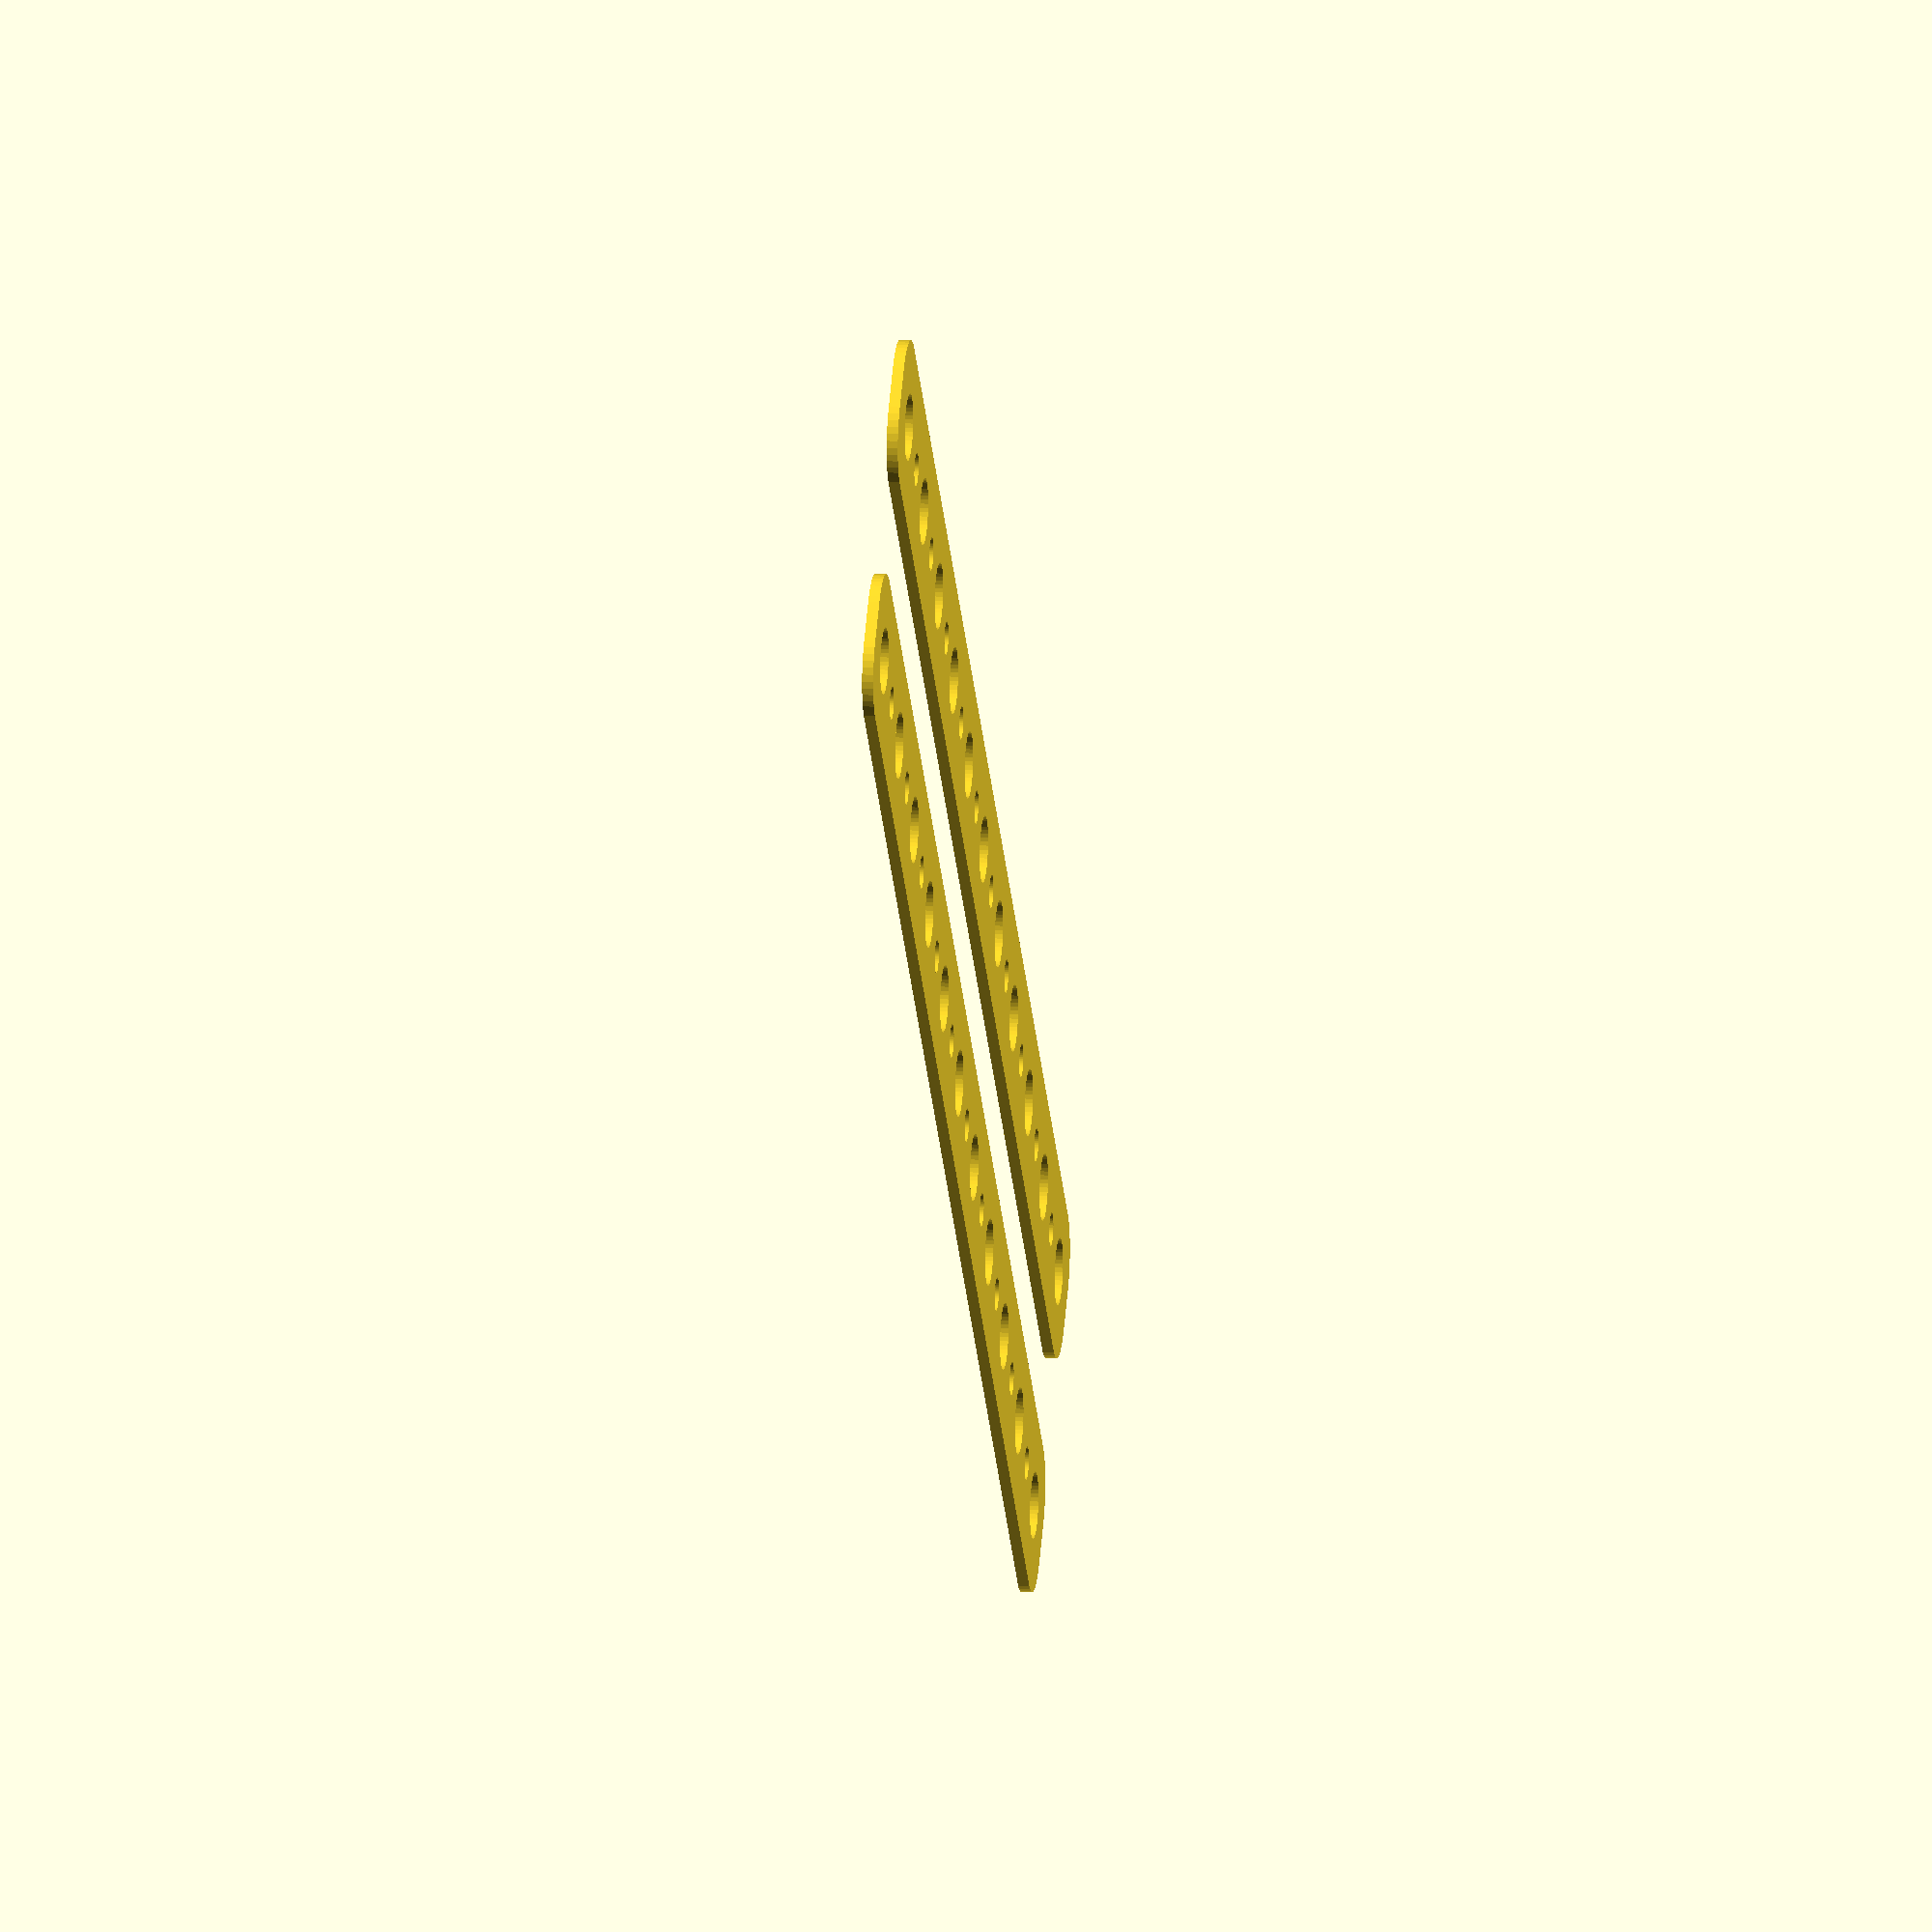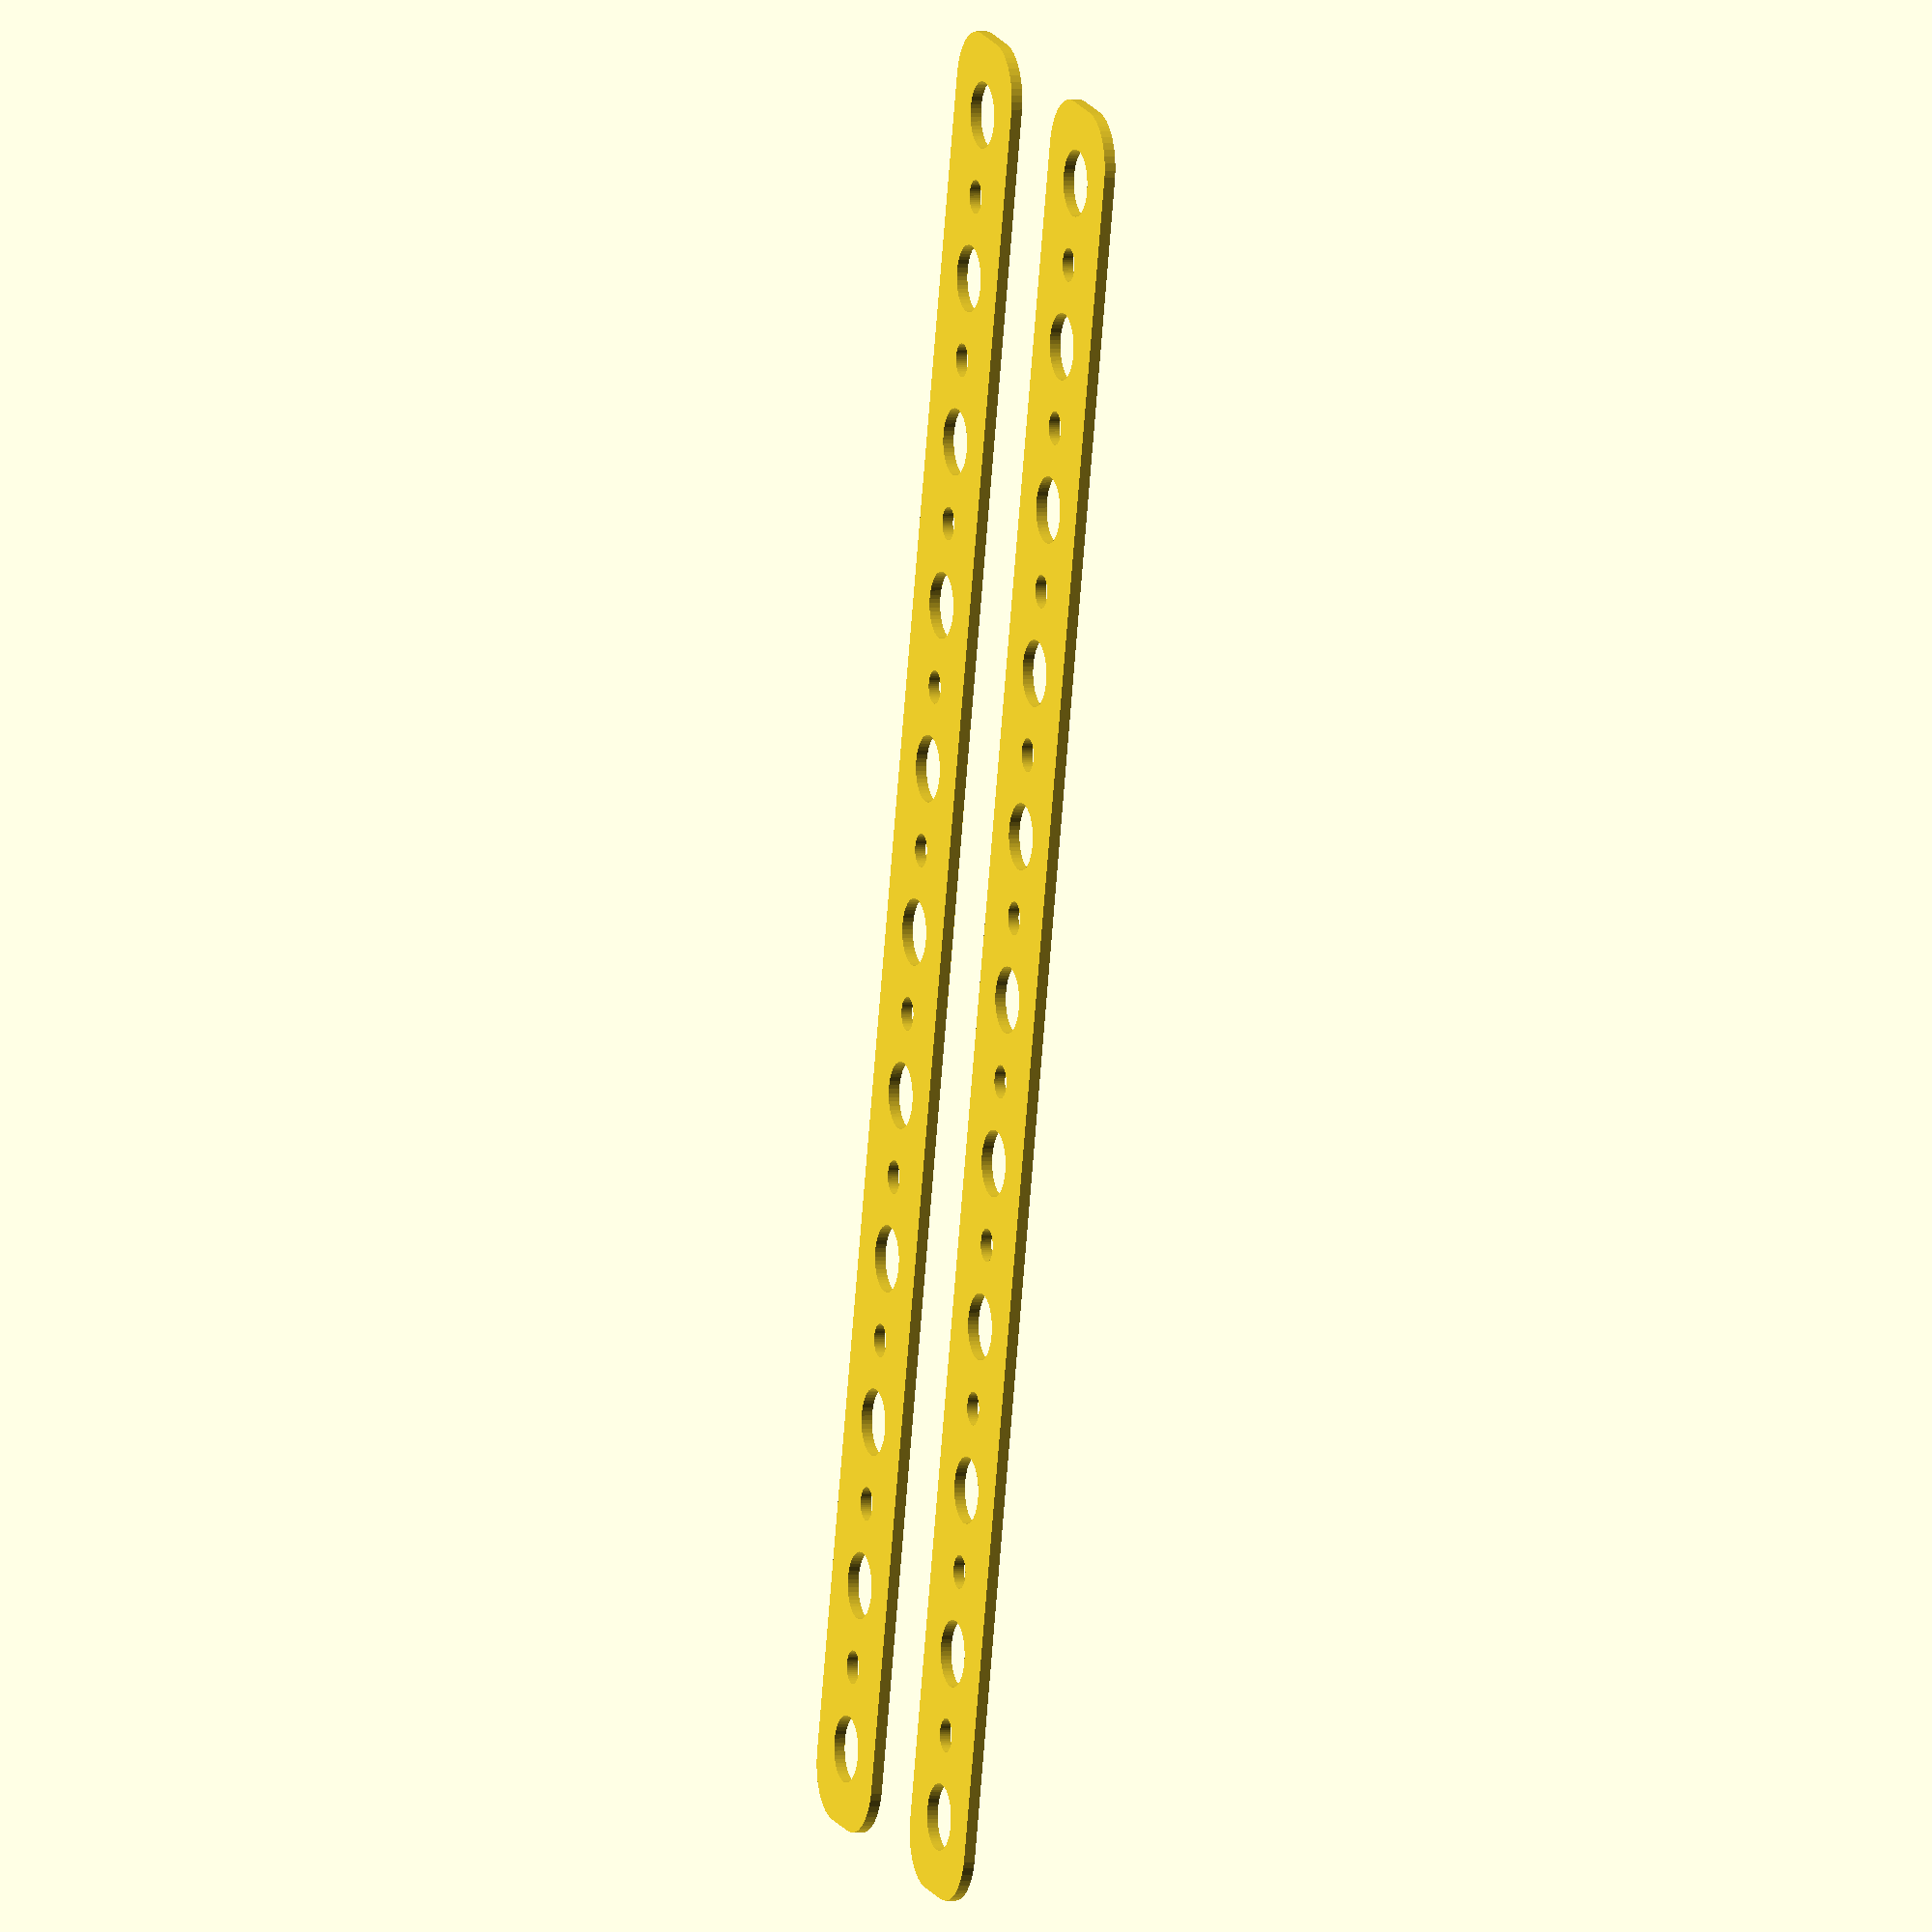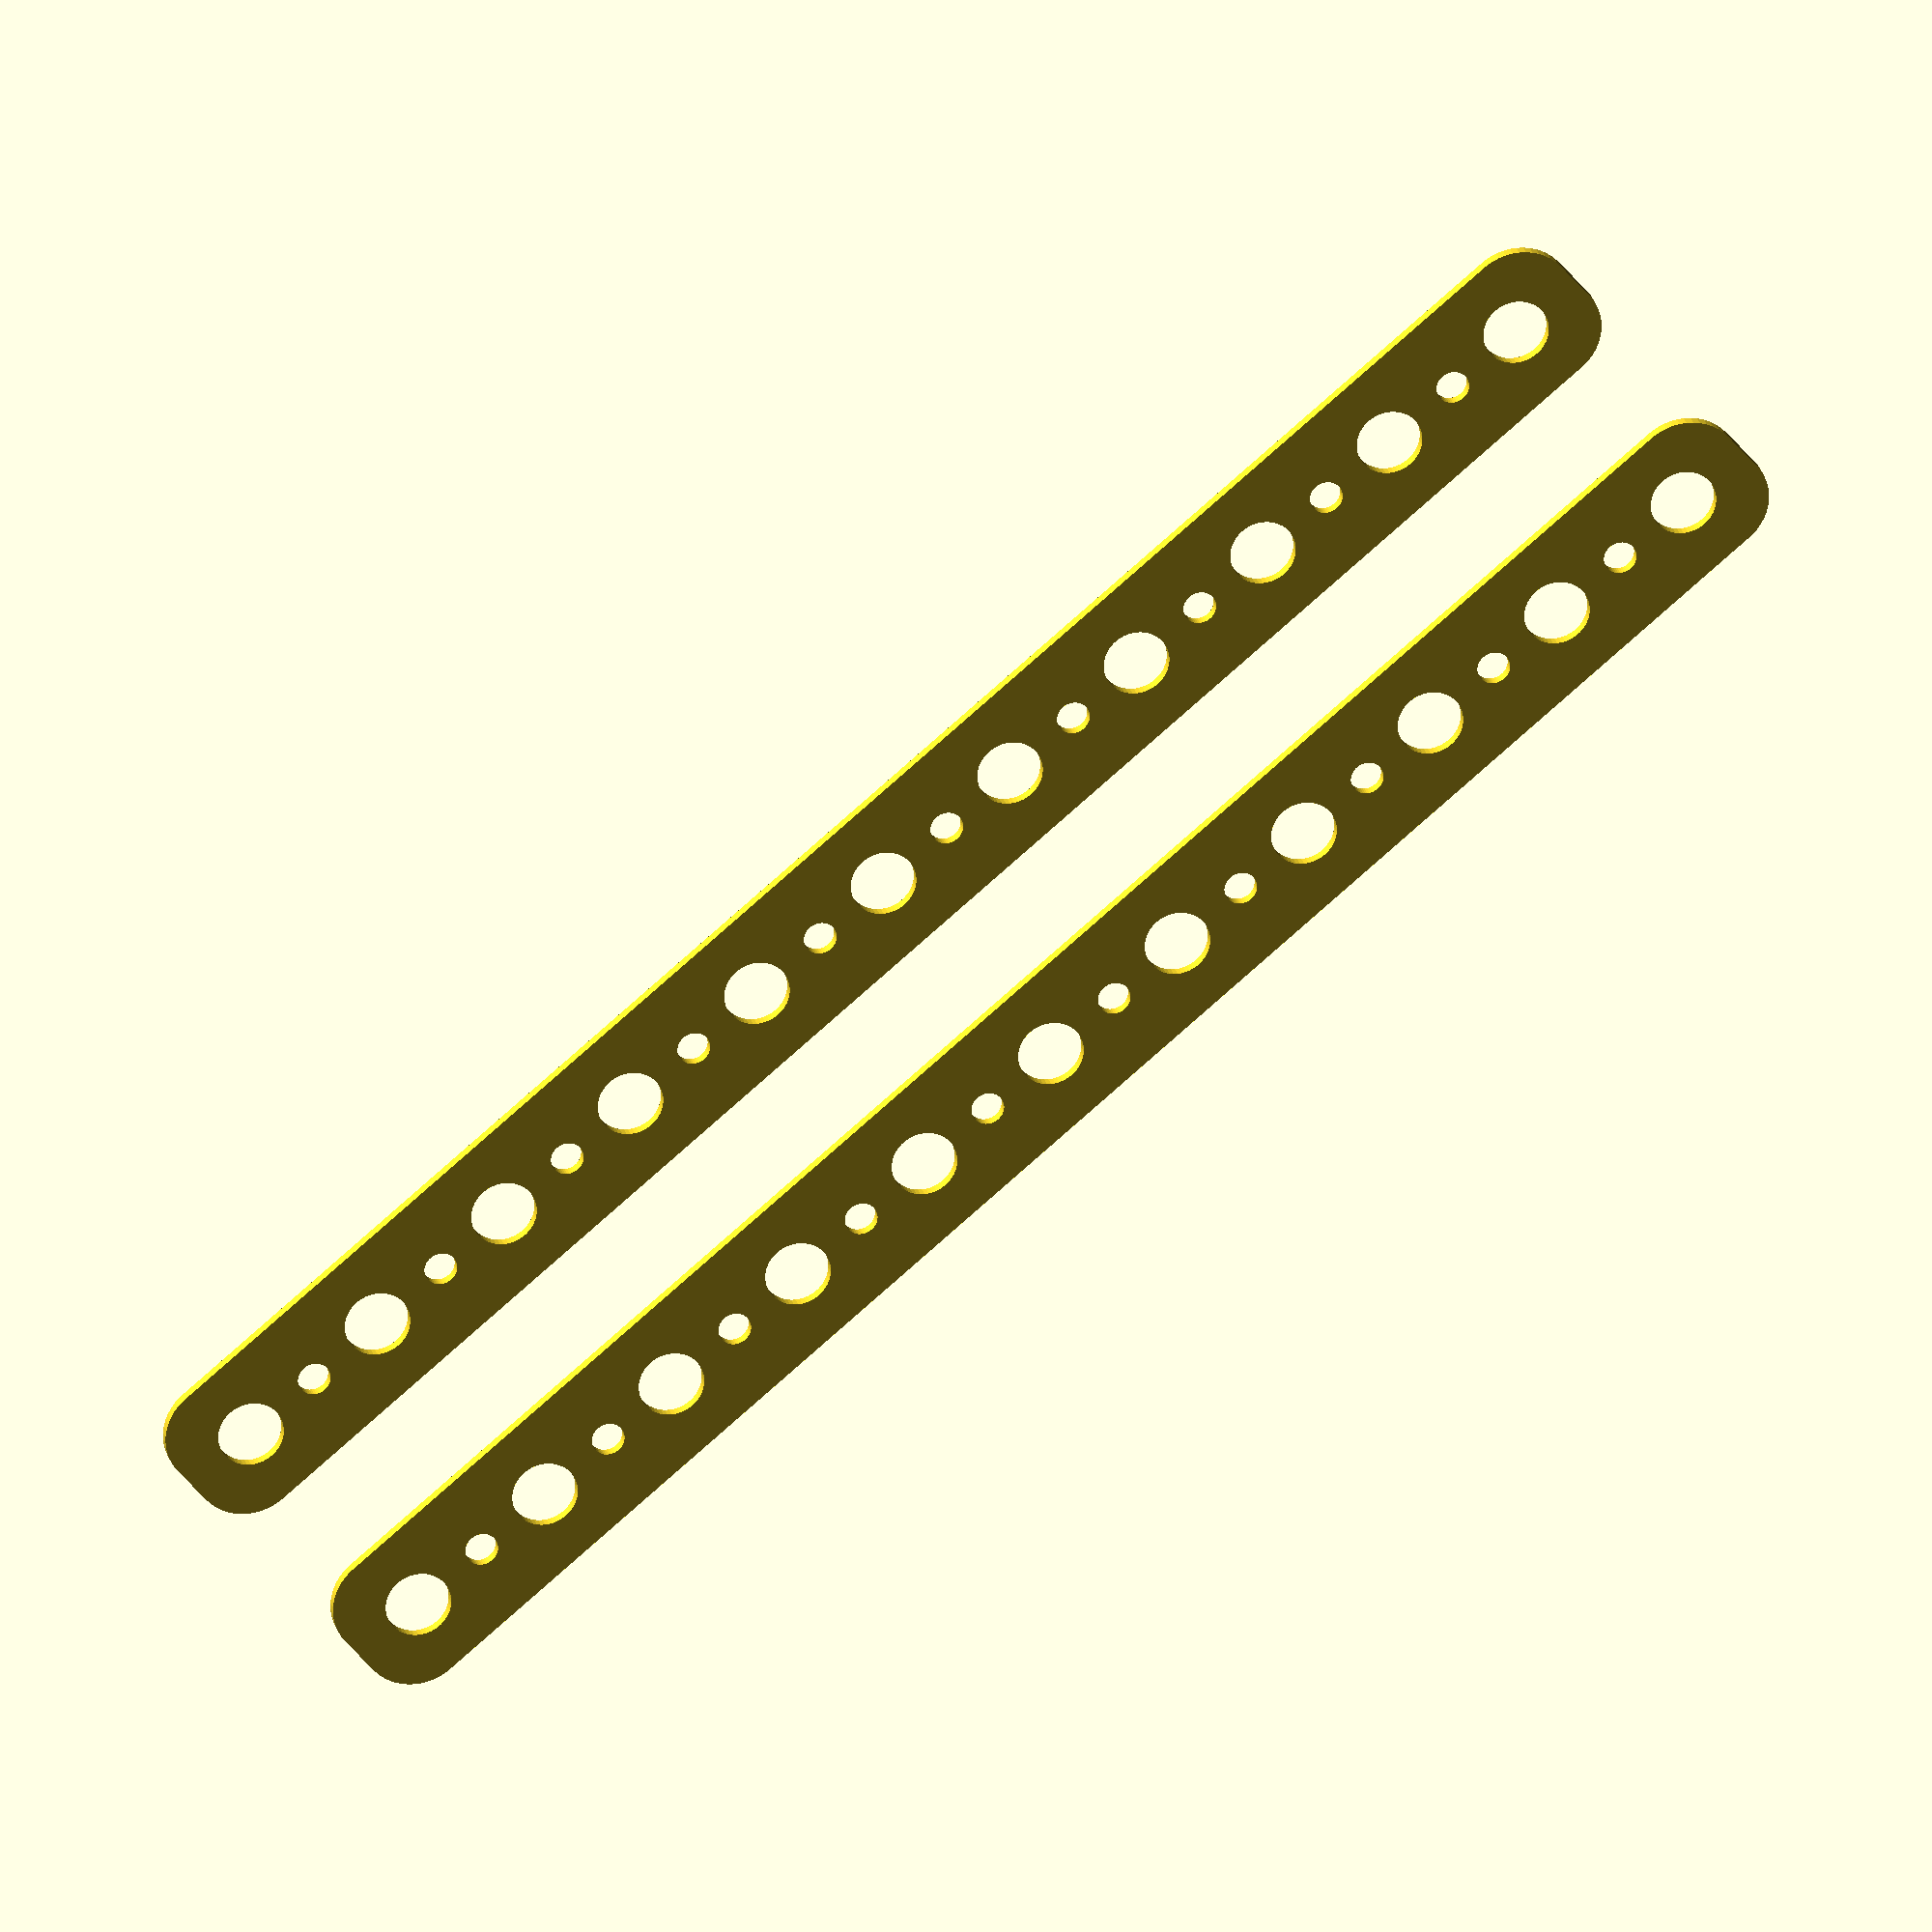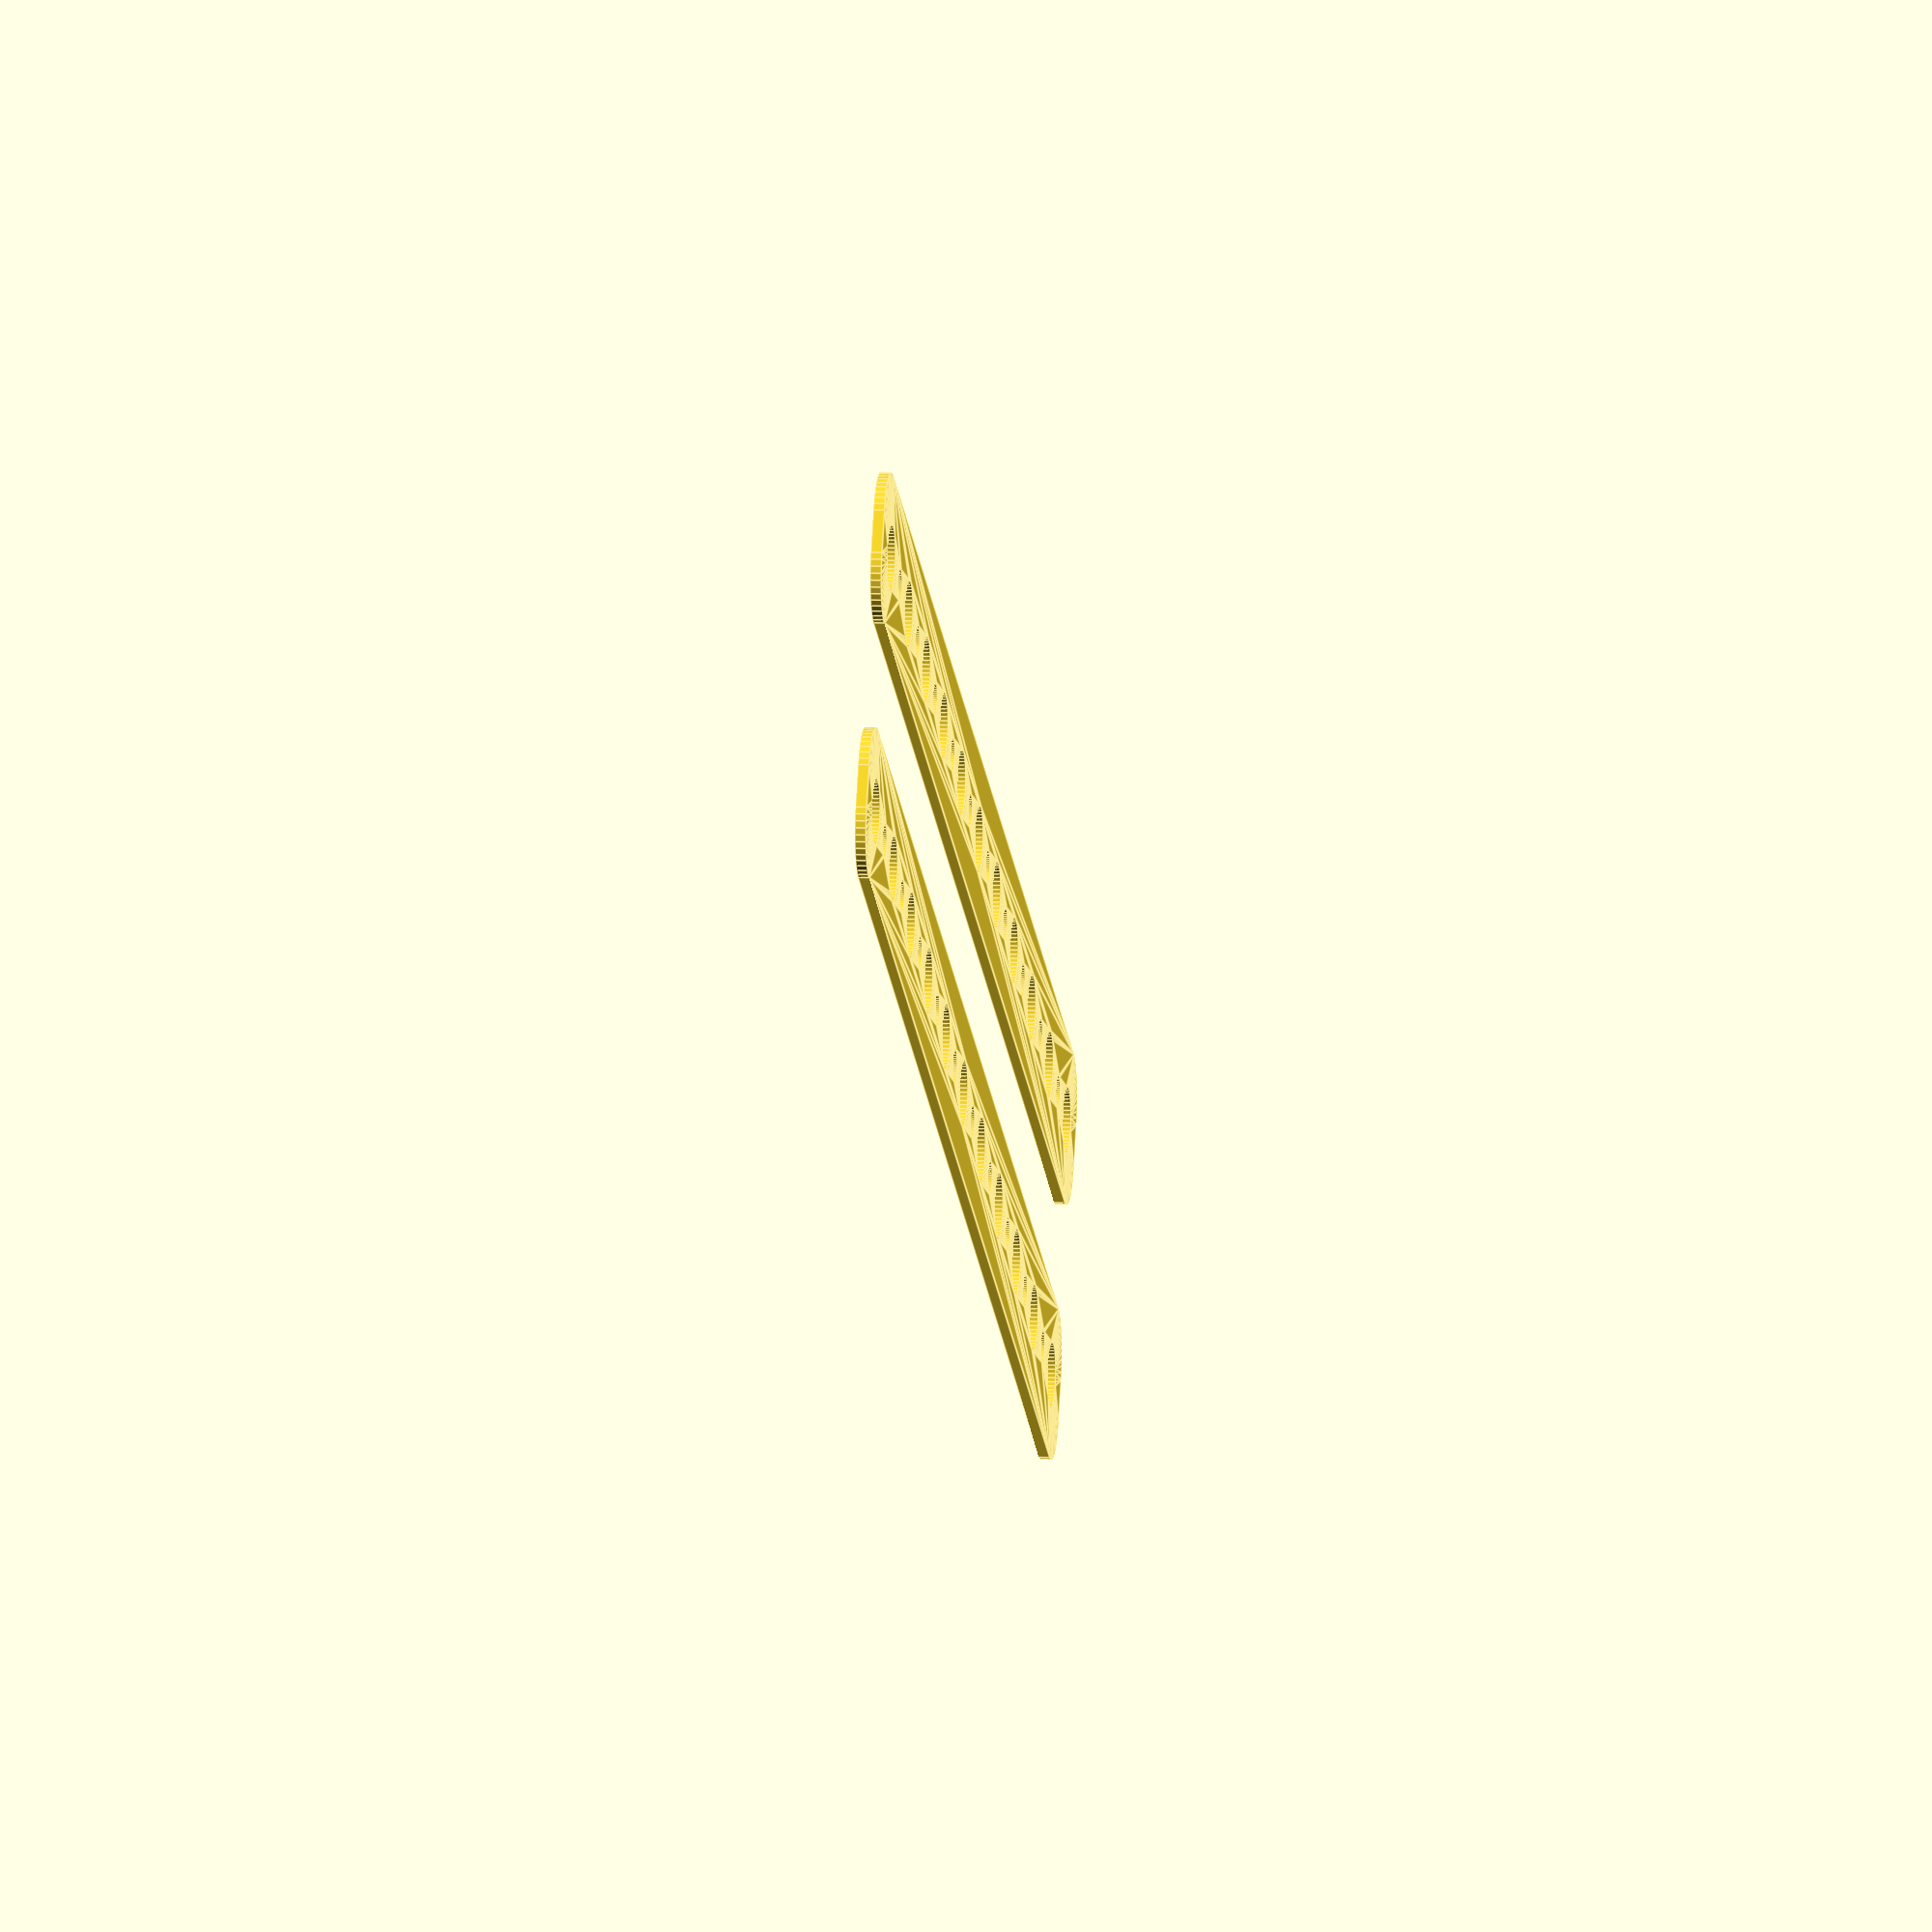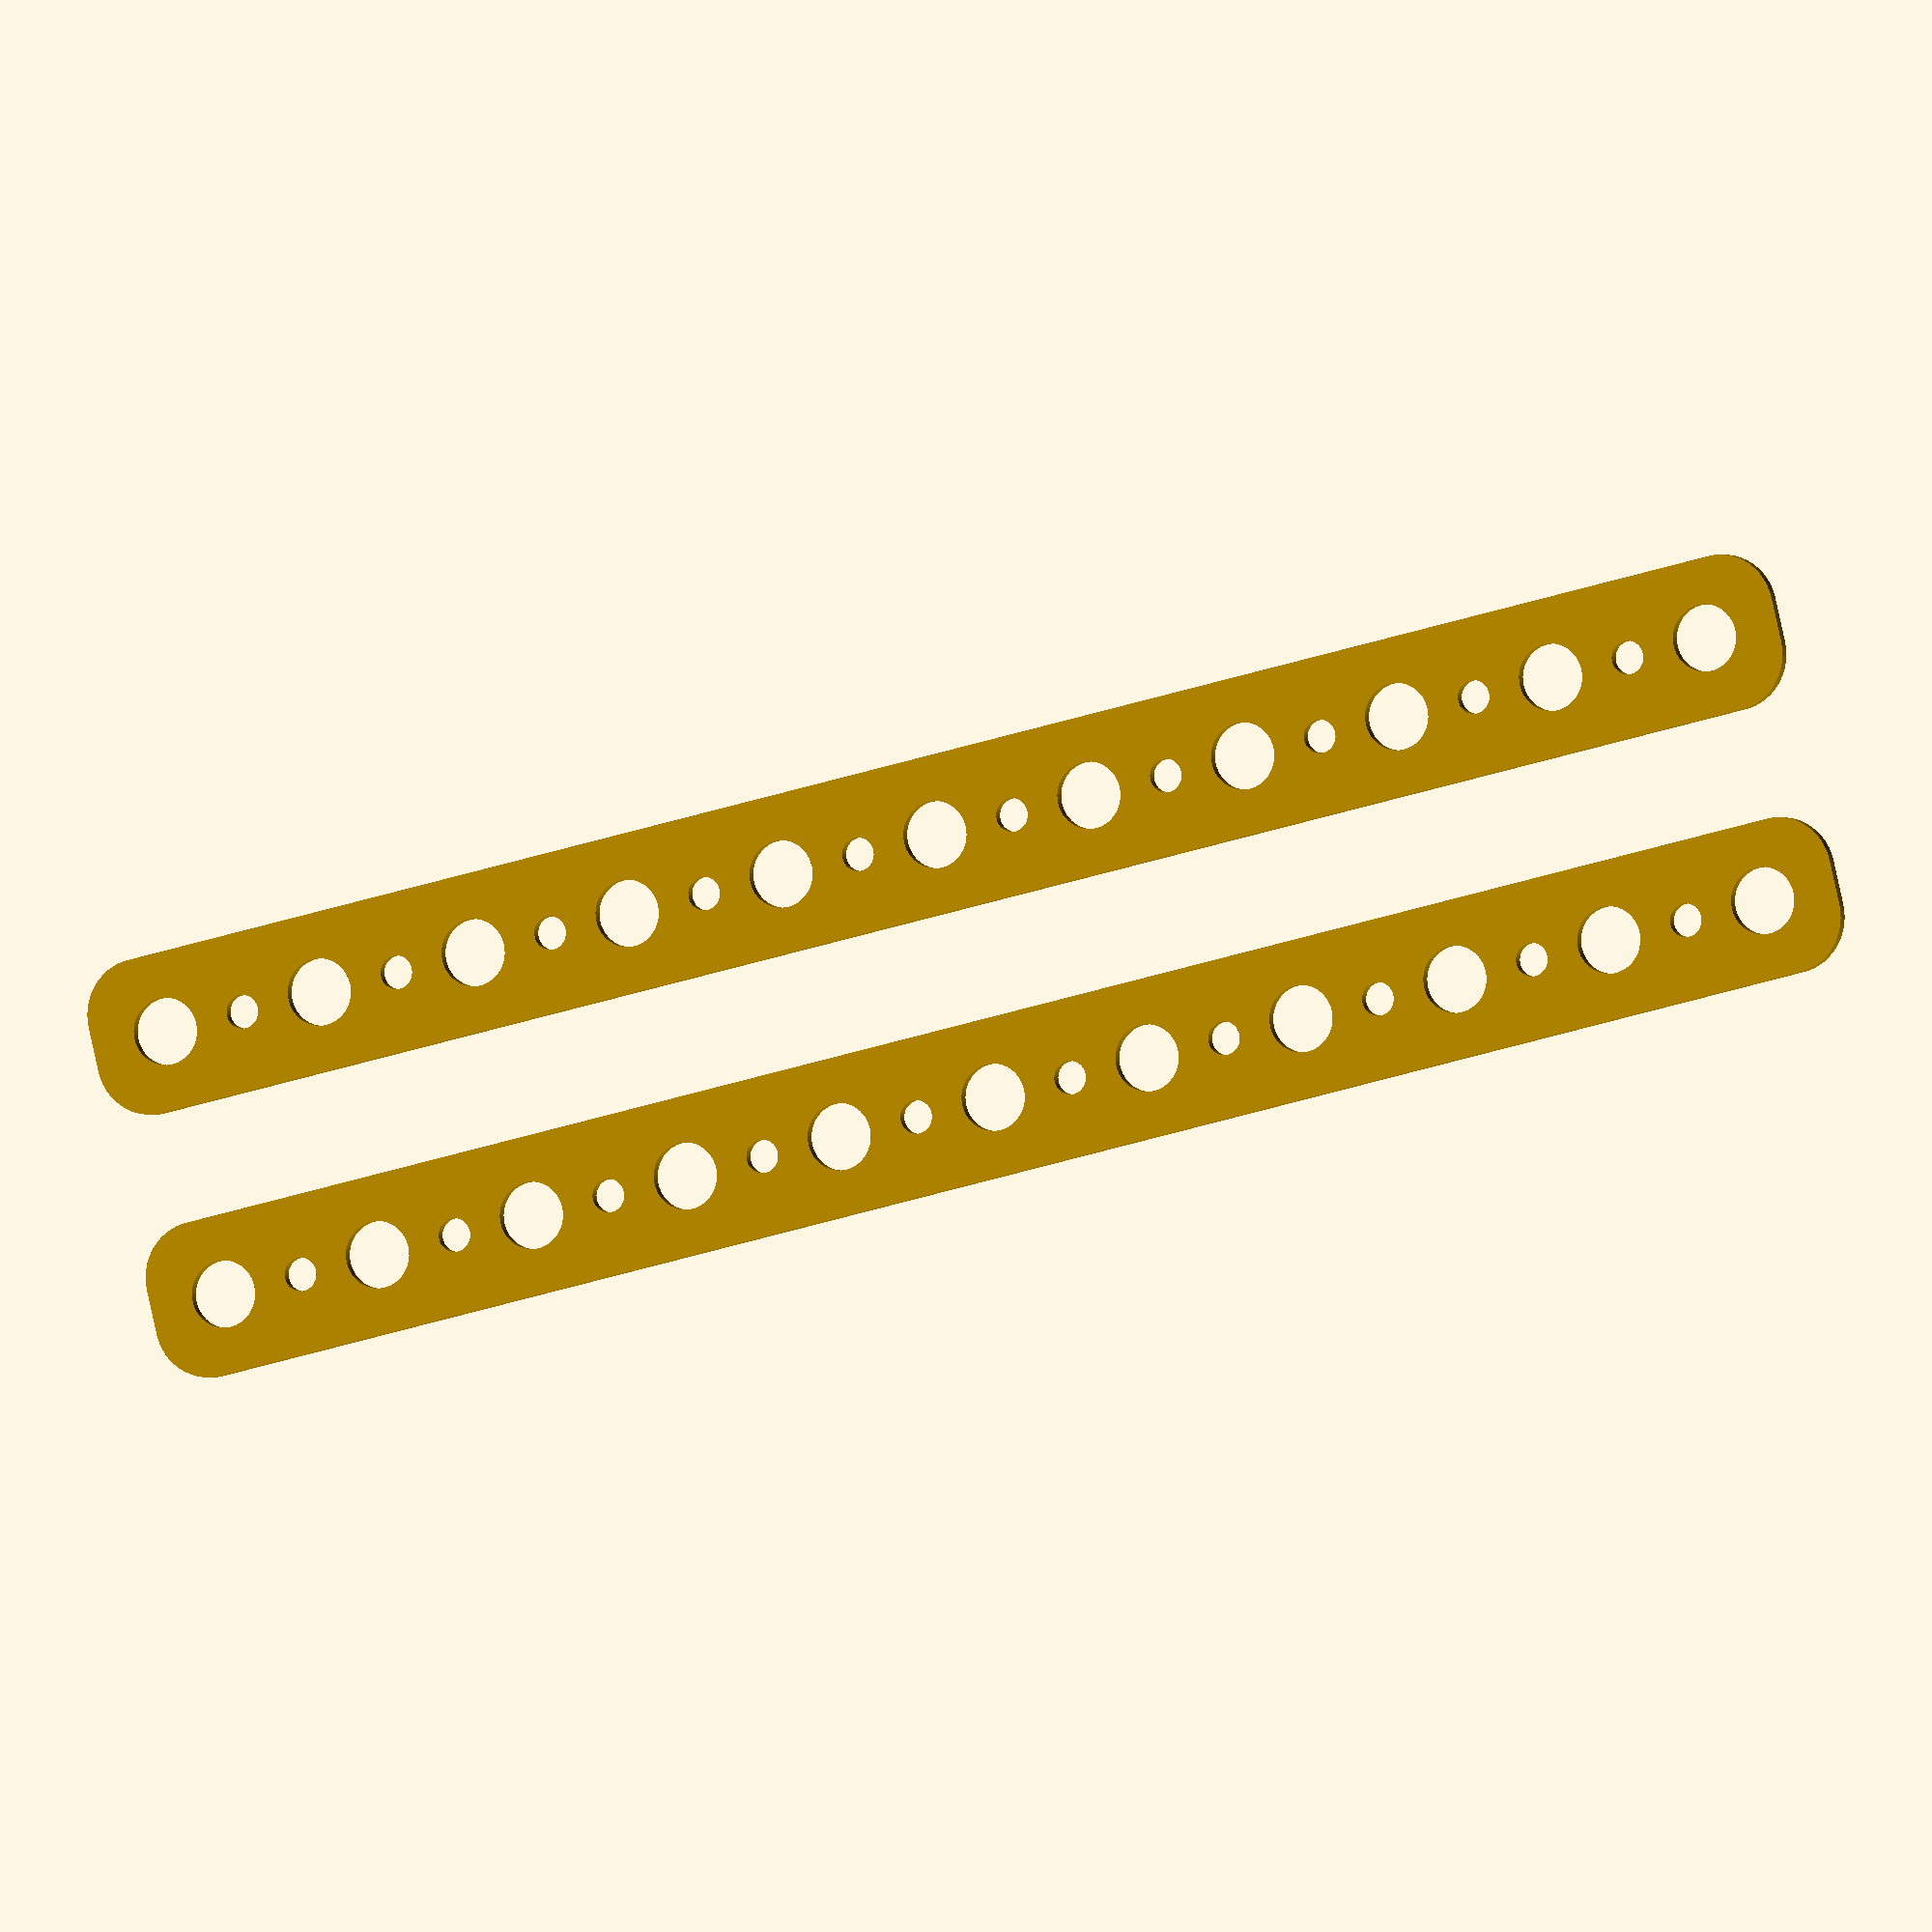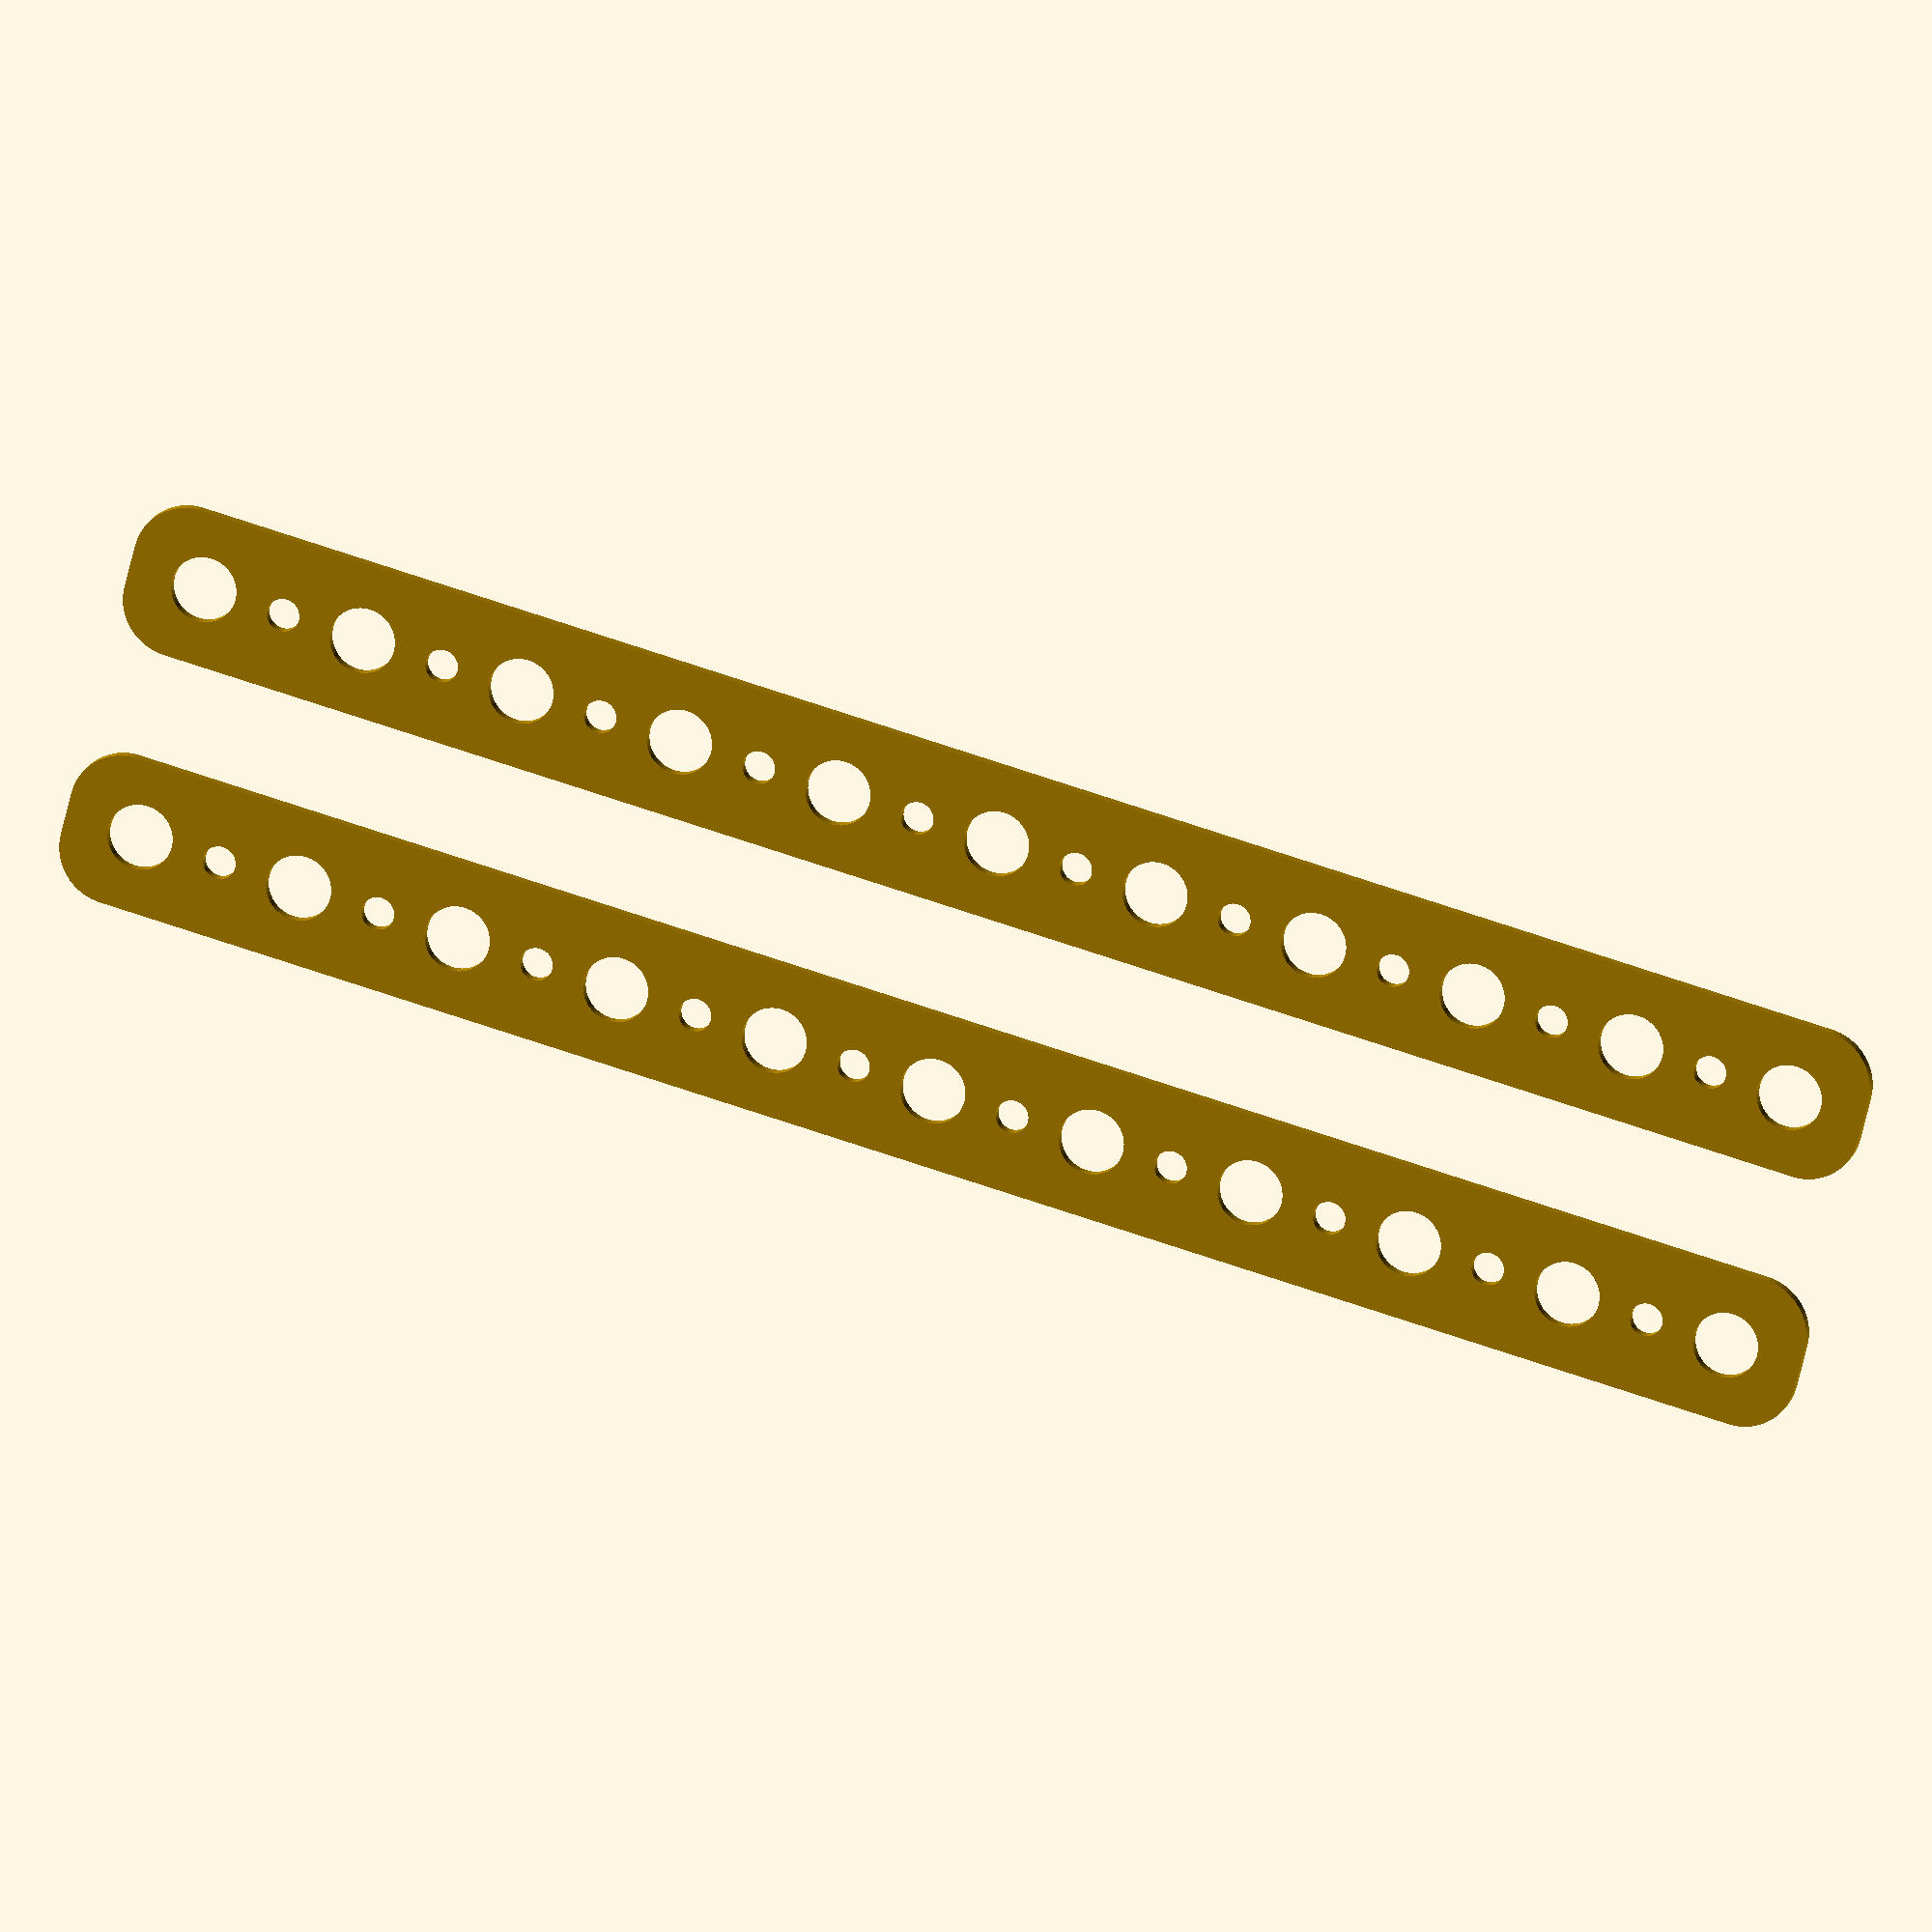
<openscad>
$fn = 50;


union() {
	translate(v = [0, 0, 0]) {
		projection() {
			intersection() {
				translate(v = [-500, -500, -4.5000000000]) {
					cube(size = [1000, 1000, 0.1000000000]);
				}
				difference() {
					union() {
						translate(v = [0, 0, 0]) {
							rotate(a = [0, 0, 0]) {
								hull() {
									translate(v = [-77.0000000000, 2.0000000000, 0]) {
										rotate(a = [0, 0, 0]) {
											translate(v = [0, 0, 0]) {
												rotate(a = [0, 0, 0]) {
													cylinder(h = 12, r = 5);
												}
											}
										}
									}
									translate(v = [77.0000000000, 2.0000000000, 0]) {
										rotate(a = [0, 0, 0]) {
											translate(v = [0, 0, 0]) {
												rotate(a = [0, 0, 0]) {
													cylinder(h = 12, r = 5);
												}
											}
										}
									}
									translate(v = [-77.0000000000, -2.0000000000, 0]) {
										rotate(a = [0, 0, 0]) {
											translate(v = [0, 0, 0]) {
												rotate(a = [0, 0, 0]) {
													cylinder(h = 12, r = 5);
												}
											}
										}
									}
									translate(v = [77.0000000000, -2.0000000000, 0]) {
										rotate(a = [0, 0, 0]) {
											translate(v = [0, 0, 0]) {
												rotate(a = [0, 0, 0]) {
													cylinder(h = 12, r = 5);
												}
											}
										}
									}
								}
							}
						}
					}
					union() {
						translate(v = [-75.0000000000, 0.0000000000, 0]) {
							rotate(a = [0, 0, 0]) {
								translate(v = [0, 0, -50]) {
									rotate(a = [0, 0, 0]) {
										cylinder(h = 100, r = 3.0000000000);
									}
								}
							}
						}
						translate(v = [-60.0000000000, 0.0000000000, 0]) {
							rotate(a = [0, 0, 0]) {
								translate(v = [0, 0, -50]) {
									rotate(a = [0, 0, 0]) {
										cylinder(h = 100, r = 3.0000000000);
									}
								}
							}
						}
						translate(v = [-45.0000000000, 0.0000000000, 0]) {
							rotate(a = [0, 0, 0]) {
								translate(v = [0, 0, -50]) {
									rotate(a = [0, 0, 0]) {
										cylinder(h = 100, r = 3.0000000000);
									}
								}
							}
						}
						translate(v = [-30.0000000000, 0.0000000000, 0]) {
							rotate(a = [0, 0, 0]) {
								translate(v = [0, 0, -50]) {
									rotate(a = [0, 0, 0]) {
										cylinder(h = 100, r = 3.0000000000);
									}
								}
							}
						}
						translate(v = [-15.0000000000, 0.0000000000, 0]) {
							rotate(a = [0, 0, 0]) {
								translate(v = [0, 0, -50]) {
									rotate(a = [0, 0, 0]) {
										cylinder(h = 100, r = 3.0000000000);
									}
								}
							}
						}
						translate(v = [0.0000000000, 0.0000000000, 0]) {
							rotate(a = [0, 0, 0]) {
								translate(v = [0, 0, -50]) {
									rotate(a = [0, 0, 0]) {
										cylinder(h = 100, r = 3.0000000000);
									}
								}
							}
						}
						translate(v = [15.0000000000, 0.0000000000, 0]) {
							rotate(a = [0, 0, 0]) {
								translate(v = [0, 0, -50]) {
									rotate(a = [0, 0, 0]) {
										cylinder(h = 100, r = 3.0000000000);
									}
								}
							}
						}
						translate(v = [30.0000000000, 0.0000000000, 0]) {
							rotate(a = [0, 0, 0]) {
								translate(v = [0, 0, -50]) {
									rotate(a = [0, 0, 0]) {
										cylinder(h = 100, r = 3.0000000000);
									}
								}
							}
						}
						translate(v = [45.0000000000, 0.0000000000, 0]) {
							rotate(a = [0, 0, 0]) {
								translate(v = [0, 0, -50]) {
									rotate(a = [0, 0, 0]) {
										cylinder(h = 100, r = 3.0000000000);
									}
								}
							}
						}
						translate(v = [60.0000000000, 0.0000000000, 0]) {
							rotate(a = [0, 0, 0]) {
								translate(v = [0, 0, -50]) {
									rotate(a = [0, 0, 0]) {
										cylinder(h = 100, r = 3.0000000000);
									}
								}
							}
						}
						translate(v = [75.0000000000, 0.0000000000, 0]) {
							rotate(a = [0, 0, 0]) {
								translate(v = [0, 0, -50]) {
									rotate(a = [0, 0, 0]) {
										cylinder(h = 100, r = 3.0000000000);
									}
								}
							}
						}
						translate(v = [-75.0000000000, 0.0000000000, 0]) {
							rotate(a = [0, 0, 0]) {
								translate(v = [0, 0, -50]) {
									rotate(a = [0, 0, 0]) {
										cylinder(h = 100, r = 1.5000000000);
									}
								}
							}
						}
						translate(v = [-67.5000000000, 0.0000000000, 0]) {
							rotate(a = [0, 0, 0]) {
								translate(v = [0, 0, -50]) {
									rotate(a = [0, 0, 0]) {
										cylinder(h = 100, r = 1.5000000000);
									}
								}
							}
						}
						translate(v = [-60.0000000000, 0.0000000000, 0]) {
							rotate(a = [0, 0, 0]) {
								translate(v = [0, 0, -50]) {
									rotate(a = [0, 0, 0]) {
										cylinder(h = 100, r = 1.5000000000);
									}
								}
							}
						}
						translate(v = [-52.5000000000, 0.0000000000, 0]) {
							rotate(a = [0, 0, 0]) {
								translate(v = [0, 0, -50]) {
									rotate(a = [0, 0, 0]) {
										cylinder(h = 100, r = 1.5000000000);
									}
								}
							}
						}
						translate(v = [-45.0000000000, 0.0000000000, 0]) {
							rotate(a = [0, 0, 0]) {
								translate(v = [0, 0, -50]) {
									rotate(a = [0, 0, 0]) {
										cylinder(h = 100, r = 1.5000000000);
									}
								}
							}
						}
						translate(v = [-37.5000000000, 0.0000000000, 0]) {
							rotate(a = [0, 0, 0]) {
								translate(v = [0, 0, -50]) {
									rotate(a = [0, 0, 0]) {
										cylinder(h = 100, r = 1.5000000000);
									}
								}
							}
						}
						translate(v = [-30.0000000000, 0.0000000000, 0]) {
							rotate(a = [0, 0, 0]) {
								translate(v = [0, 0, -50]) {
									rotate(a = [0, 0, 0]) {
										cylinder(h = 100, r = 1.5000000000);
									}
								}
							}
						}
						translate(v = [-22.5000000000, 0.0000000000, 0]) {
							rotate(a = [0, 0, 0]) {
								translate(v = [0, 0, -50]) {
									rotate(a = [0, 0, 0]) {
										cylinder(h = 100, r = 1.5000000000);
									}
								}
							}
						}
						translate(v = [-15.0000000000, 0.0000000000, 0]) {
							rotate(a = [0, 0, 0]) {
								translate(v = [0, 0, -50]) {
									rotate(a = [0, 0, 0]) {
										cylinder(h = 100, r = 1.5000000000);
									}
								}
							}
						}
						translate(v = [-7.5000000000, 0.0000000000, 0]) {
							rotate(a = [0, 0, 0]) {
								translate(v = [0, 0, -50]) {
									rotate(a = [0, 0, 0]) {
										cylinder(h = 100, r = 1.5000000000);
									}
								}
							}
						}
						translate(v = [0.0000000000, 0.0000000000, 0]) {
							rotate(a = [0, 0, 0]) {
								translate(v = [0, 0, -50]) {
									rotate(a = [0, 0, 0]) {
										cylinder(h = 100, r = 1.5000000000);
									}
								}
							}
						}
						translate(v = [7.5000000000, 0.0000000000, 0]) {
							rotate(a = [0, 0, 0]) {
								translate(v = [0, 0, -50]) {
									rotate(a = [0, 0, 0]) {
										cylinder(h = 100, r = 1.5000000000);
									}
								}
							}
						}
						translate(v = [15.0000000000, 0.0000000000, 0]) {
							rotate(a = [0, 0, 0]) {
								translate(v = [0, 0, -50]) {
									rotate(a = [0, 0, 0]) {
										cylinder(h = 100, r = 1.5000000000);
									}
								}
							}
						}
						translate(v = [22.5000000000, 0.0000000000, 0]) {
							rotate(a = [0, 0, 0]) {
								translate(v = [0, 0, -50]) {
									rotate(a = [0, 0, 0]) {
										cylinder(h = 100, r = 1.5000000000);
									}
								}
							}
						}
						translate(v = [30.0000000000, 0.0000000000, 0]) {
							rotate(a = [0, 0, 0]) {
								translate(v = [0, 0, -50]) {
									rotate(a = [0, 0, 0]) {
										cylinder(h = 100, r = 1.5000000000);
									}
								}
							}
						}
						translate(v = [37.5000000000, 0.0000000000, 0]) {
							rotate(a = [0, 0, 0]) {
								translate(v = [0, 0, -50]) {
									rotate(a = [0, 0, 0]) {
										cylinder(h = 100, r = 1.5000000000);
									}
								}
							}
						}
						translate(v = [45.0000000000, 0.0000000000, 0]) {
							rotate(a = [0, 0, 0]) {
								translate(v = [0, 0, -50]) {
									rotate(a = [0, 0, 0]) {
										cylinder(h = 100, r = 1.5000000000);
									}
								}
							}
						}
						translate(v = [52.5000000000, 0.0000000000, 0]) {
							rotate(a = [0, 0, 0]) {
								translate(v = [0, 0, -50]) {
									rotate(a = [0, 0, 0]) {
										cylinder(h = 100, r = 1.5000000000);
									}
								}
							}
						}
						translate(v = [60.0000000000, 0.0000000000, 0]) {
							rotate(a = [0, 0, 0]) {
								translate(v = [0, 0, -50]) {
									rotate(a = [0, 0, 0]) {
										cylinder(h = 100, r = 1.5000000000);
									}
								}
							}
						}
						translate(v = [67.5000000000, 0.0000000000, 0]) {
							rotate(a = [0, 0, 0]) {
								translate(v = [0, 0, -50]) {
									rotate(a = [0, 0, 0]) {
										cylinder(h = 100, r = 1.5000000000);
									}
								}
							}
						}
						translate(v = [75.0000000000, 0.0000000000, 0]) {
							rotate(a = [0, 0, 0]) {
								translate(v = [0, 0, -50]) {
									rotate(a = [0, 0, 0]) {
										cylinder(h = 100, r = 1.5000000000);
									}
								}
							}
						}
					}
				}
			}
		}
	}
	translate(v = [0, 24, 0]) {
		projection() {
			intersection() {
				translate(v = [-500, -500, -1.5000000000]) {
					cube(size = [1000, 1000, 0.1000000000]);
				}
				difference() {
					union() {
						translate(v = [0, 0, 0]) {
							rotate(a = [0, 0, 0]) {
								hull() {
									translate(v = [-77.0000000000, 2.0000000000, 0]) {
										rotate(a = [0, 0, 0]) {
											translate(v = [0, 0, 0]) {
												rotate(a = [0, 0, 0]) {
													cylinder(h = 12, r = 5);
												}
											}
										}
									}
									translate(v = [77.0000000000, 2.0000000000, 0]) {
										rotate(a = [0, 0, 0]) {
											translate(v = [0, 0, 0]) {
												rotate(a = [0, 0, 0]) {
													cylinder(h = 12, r = 5);
												}
											}
										}
									}
									translate(v = [-77.0000000000, -2.0000000000, 0]) {
										rotate(a = [0, 0, 0]) {
											translate(v = [0, 0, 0]) {
												rotate(a = [0, 0, 0]) {
													cylinder(h = 12, r = 5);
												}
											}
										}
									}
									translate(v = [77.0000000000, -2.0000000000, 0]) {
										rotate(a = [0, 0, 0]) {
											translate(v = [0, 0, 0]) {
												rotate(a = [0, 0, 0]) {
													cylinder(h = 12, r = 5);
												}
											}
										}
									}
								}
							}
						}
					}
					union() {
						translate(v = [-75.0000000000, 0.0000000000, 0]) {
							rotate(a = [0, 0, 0]) {
								translate(v = [0, 0, -50]) {
									rotate(a = [0, 0, 0]) {
										cylinder(h = 100, r = 3.0000000000);
									}
								}
							}
						}
						translate(v = [-60.0000000000, 0.0000000000, 0]) {
							rotate(a = [0, 0, 0]) {
								translate(v = [0, 0, -50]) {
									rotate(a = [0, 0, 0]) {
										cylinder(h = 100, r = 3.0000000000);
									}
								}
							}
						}
						translate(v = [-45.0000000000, 0.0000000000, 0]) {
							rotate(a = [0, 0, 0]) {
								translate(v = [0, 0, -50]) {
									rotate(a = [0, 0, 0]) {
										cylinder(h = 100, r = 3.0000000000);
									}
								}
							}
						}
						translate(v = [-30.0000000000, 0.0000000000, 0]) {
							rotate(a = [0, 0, 0]) {
								translate(v = [0, 0, -50]) {
									rotate(a = [0, 0, 0]) {
										cylinder(h = 100, r = 3.0000000000);
									}
								}
							}
						}
						translate(v = [-15.0000000000, 0.0000000000, 0]) {
							rotate(a = [0, 0, 0]) {
								translate(v = [0, 0, -50]) {
									rotate(a = [0, 0, 0]) {
										cylinder(h = 100, r = 3.0000000000);
									}
								}
							}
						}
						translate(v = [0.0000000000, 0.0000000000, 0]) {
							rotate(a = [0, 0, 0]) {
								translate(v = [0, 0, -50]) {
									rotate(a = [0, 0, 0]) {
										cylinder(h = 100, r = 3.0000000000);
									}
								}
							}
						}
						translate(v = [15.0000000000, 0.0000000000, 0]) {
							rotate(a = [0, 0, 0]) {
								translate(v = [0, 0, -50]) {
									rotate(a = [0, 0, 0]) {
										cylinder(h = 100, r = 3.0000000000);
									}
								}
							}
						}
						translate(v = [30.0000000000, 0.0000000000, 0]) {
							rotate(a = [0, 0, 0]) {
								translate(v = [0, 0, -50]) {
									rotate(a = [0, 0, 0]) {
										cylinder(h = 100, r = 3.0000000000);
									}
								}
							}
						}
						translate(v = [45.0000000000, 0.0000000000, 0]) {
							rotate(a = [0, 0, 0]) {
								translate(v = [0, 0, -50]) {
									rotate(a = [0, 0, 0]) {
										cylinder(h = 100, r = 3.0000000000);
									}
								}
							}
						}
						translate(v = [60.0000000000, 0.0000000000, 0]) {
							rotate(a = [0, 0, 0]) {
								translate(v = [0, 0, -50]) {
									rotate(a = [0, 0, 0]) {
										cylinder(h = 100, r = 3.0000000000);
									}
								}
							}
						}
						translate(v = [75.0000000000, 0.0000000000, 0]) {
							rotate(a = [0, 0, 0]) {
								translate(v = [0, 0, -50]) {
									rotate(a = [0, 0, 0]) {
										cylinder(h = 100, r = 3.0000000000);
									}
								}
							}
						}
						translate(v = [-75.0000000000, 0.0000000000, 0]) {
							rotate(a = [0, 0, 0]) {
								translate(v = [0, 0, -50]) {
									rotate(a = [0, 0, 0]) {
										cylinder(h = 100, r = 1.5000000000);
									}
								}
							}
						}
						translate(v = [-67.5000000000, 0.0000000000, 0]) {
							rotate(a = [0, 0, 0]) {
								translate(v = [0, 0, -50]) {
									rotate(a = [0, 0, 0]) {
										cylinder(h = 100, r = 1.5000000000);
									}
								}
							}
						}
						translate(v = [-60.0000000000, 0.0000000000, 0]) {
							rotate(a = [0, 0, 0]) {
								translate(v = [0, 0, -50]) {
									rotate(a = [0, 0, 0]) {
										cylinder(h = 100, r = 1.5000000000);
									}
								}
							}
						}
						translate(v = [-52.5000000000, 0.0000000000, 0]) {
							rotate(a = [0, 0, 0]) {
								translate(v = [0, 0, -50]) {
									rotate(a = [0, 0, 0]) {
										cylinder(h = 100, r = 1.5000000000);
									}
								}
							}
						}
						translate(v = [-45.0000000000, 0.0000000000, 0]) {
							rotate(a = [0, 0, 0]) {
								translate(v = [0, 0, -50]) {
									rotate(a = [0, 0, 0]) {
										cylinder(h = 100, r = 1.5000000000);
									}
								}
							}
						}
						translate(v = [-37.5000000000, 0.0000000000, 0]) {
							rotate(a = [0, 0, 0]) {
								translate(v = [0, 0, -50]) {
									rotate(a = [0, 0, 0]) {
										cylinder(h = 100, r = 1.5000000000);
									}
								}
							}
						}
						translate(v = [-30.0000000000, 0.0000000000, 0]) {
							rotate(a = [0, 0, 0]) {
								translate(v = [0, 0, -50]) {
									rotate(a = [0, 0, 0]) {
										cylinder(h = 100, r = 1.5000000000);
									}
								}
							}
						}
						translate(v = [-22.5000000000, 0.0000000000, 0]) {
							rotate(a = [0, 0, 0]) {
								translate(v = [0, 0, -50]) {
									rotate(a = [0, 0, 0]) {
										cylinder(h = 100, r = 1.5000000000);
									}
								}
							}
						}
						translate(v = [-15.0000000000, 0.0000000000, 0]) {
							rotate(a = [0, 0, 0]) {
								translate(v = [0, 0, -50]) {
									rotate(a = [0, 0, 0]) {
										cylinder(h = 100, r = 1.5000000000);
									}
								}
							}
						}
						translate(v = [-7.5000000000, 0.0000000000, 0]) {
							rotate(a = [0, 0, 0]) {
								translate(v = [0, 0, -50]) {
									rotate(a = [0, 0, 0]) {
										cylinder(h = 100, r = 1.5000000000);
									}
								}
							}
						}
						translate(v = [0.0000000000, 0.0000000000, 0]) {
							rotate(a = [0, 0, 0]) {
								translate(v = [0, 0, -50]) {
									rotate(a = [0, 0, 0]) {
										cylinder(h = 100, r = 1.5000000000);
									}
								}
							}
						}
						translate(v = [7.5000000000, 0.0000000000, 0]) {
							rotate(a = [0, 0, 0]) {
								translate(v = [0, 0, -50]) {
									rotate(a = [0, 0, 0]) {
										cylinder(h = 100, r = 1.5000000000);
									}
								}
							}
						}
						translate(v = [15.0000000000, 0.0000000000, 0]) {
							rotate(a = [0, 0, 0]) {
								translate(v = [0, 0, -50]) {
									rotate(a = [0, 0, 0]) {
										cylinder(h = 100, r = 1.5000000000);
									}
								}
							}
						}
						translate(v = [22.5000000000, 0.0000000000, 0]) {
							rotate(a = [0, 0, 0]) {
								translate(v = [0, 0, -50]) {
									rotate(a = [0, 0, 0]) {
										cylinder(h = 100, r = 1.5000000000);
									}
								}
							}
						}
						translate(v = [30.0000000000, 0.0000000000, 0]) {
							rotate(a = [0, 0, 0]) {
								translate(v = [0, 0, -50]) {
									rotate(a = [0, 0, 0]) {
										cylinder(h = 100, r = 1.5000000000);
									}
								}
							}
						}
						translate(v = [37.5000000000, 0.0000000000, 0]) {
							rotate(a = [0, 0, 0]) {
								translate(v = [0, 0, -50]) {
									rotate(a = [0, 0, 0]) {
										cylinder(h = 100, r = 1.5000000000);
									}
								}
							}
						}
						translate(v = [45.0000000000, 0.0000000000, 0]) {
							rotate(a = [0, 0, 0]) {
								translate(v = [0, 0, -50]) {
									rotate(a = [0, 0, 0]) {
										cylinder(h = 100, r = 1.5000000000);
									}
								}
							}
						}
						translate(v = [52.5000000000, 0.0000000000, 0]) {
							rotate(a = [0, 0, 0]) {
								translate(v = [0, 0, -50]) {
									rotate(a = [0, 0, 0]) {
										cylinder(h = 100, r = 1.5000000000);
									}
								}
							}
						}
						translate(v = [60.0000000000, 0.0000000000, 0]) {
							rotate(a = [0, 0, 0]) {
								translate(v = [0, 0, -50]) {
									rotate(a = [0, 0, 0]) {
										cylinder(h = 100, r = 1.5000000000);
									}
								}
							}
						}
						translate(v = [67.5000000000, 0.0000000000, 0]) {
							rotate(a = [0, 0, 0]) {
								translate(v = [0, 0, -50]) {
									rotate(a = [0, 0, 0]) {
										cylinder(h = 100, r = 1.5000000000);
									}
								}
							}
						}
						translate(v = [75.0000000000, 0.0000000000, 0]) {
							rotate(a = [0, 0, 0]) {
								translate(v = [0, 0, -50]) {
									rotate(a = [0, 0, 0]) {
										cylinder(h = 100, r = 1.5000000000);
									}
								}
							}
						}
					}
				}
			}
		}
	}
	translate(v = [0, 48, 0]) {
		projection() {
			intersection() {
				translate(v = [-500, -500, 1.5000000000]) {
					cube(size = [1000, 1000, 0.1000000000]);
				}
				difference() {
					union() {
						translate(v = [0, 0, 0]) {
							rotate(a = [0, 0, 0]) {
								hull() {
									translate(v = [-77.0000000000, 2.0000000000, 0]) {
										rotate(a = [0, 0, 0]) {
											translate(v = [0, 0, 0]) {
												rotate(a = [0, 0, 0]) {
													cylinder(h = 12, r = 5);
												}
											}
										}
									}
									translate(v = [77.0000000000, 2.0000000000, 0]) {
										rotate(a = [0, 0, 0]) {
											translate(v = [0, 0, 0]) {
												rotate(a = [0, 0, 0]) {
													cylinder(h = 12, r = 5);
												}
											}
										}
									}
									translate(v = [-77.0000000000, -2.0000000000, 0]) {
										rotate(a = [0, 0, 0]) {
											translate(v = [0, 0, 0]) {
												rotate(a = [0, 0, 0]) {
													cylinder(h = 12, r = 5);
												}
											}
										}
									}
									translate(v = [77.0000000000, -2.0000000000, 0]) {
										rotate(a = [0, 0, 0]) {
											translate(v = [0, 0, 0]) {
												rotate(a = [0, 0, 0]) {
													cylinder(h = 12, r = 5);
												}
											}
										}
									}
								}
							}
						}
					}
					union() {
						translate(v = [-75.0000000000, 0.0000000000, 0]) {
							rotate(a = [0, 0, 0]) {
								translate(v = [0, 0, -50]) {
									rotate(a = [0, 0, 0]) {
										cylinder(h = 100, r = 3.0000000000);
									}
								}
							}
						}
						translate(v = [-60.0000000000, 0.0000000000, 0]) {
							rotate(a = [0, 0, 0]) {
								translate(v = [0, 0, -50]) {
									rotate(a = [0, 0, 0]) {
										cylinder(h = 100, r = 3.0000000000);
									}
								}
							}
						}
						translate(v = [-45.0000000000, 0.0000000000, 0]) {
							rotate(a = [0, 0, 0]) {
								translate(v = [0, 0, -50]) {
									rotate(a = [0, 0, 0]) {
										cylinder(h = 100, r = 3.0000000000);
									}
								}
							}
						}
						translate(v = [-30.0000000000, 0.0000000000, 0]) {
							rotate(a = [0, 0, 0]) {
								translate(v = [0, 0, -50]) {
									rotate(a = [0, 0, 0]) {
										cylinder(h = 100, r = 3.0000000000);
									}
								}
							}
						}
						translate(v = [-15.0000000000, 0.0000000000, 0]) {
							rotate(a = [0, 0, 0]) {
								translate(v = [0, 0, -50]) {
									rotate(a = [0, 0, 0]) {
										cylinder(h = 100, r = 3.0000000000);
									}
								}
							}
						}
						translate(v = [0.0000000000, 0.0000000000, 0]) {
							rotate(a = [0, 0, 0]) {
								translate(v = [0, 0, -50]) {
									rotate(a = [0, 0, 0]) {
										cylinder(h = 100, r = 3.0000000000);
									}
								}
							}
						}
						translate(v = [15.0000000000, 0.0000000000, 0]) {
							rotate(a = [0, 0, 0]) {
								translate(v = [0, 0, -50]) {
									rotate(a = [0, 0, 0]) {
										cylinder(h = 100, r = 3.0000000000);
									}
								}
							}
						}
						translate(v = [30.0000000000, 0.0000000000, 0]) {
							rotate(a = [0, 0, 0]) {
								translate(v = [0, 0, -50]) {
									rotate(a = [0, 0, 0]) {
										cylinder(h = 100, r = 3.0000000000);
									}
								}
							}
						}
						translate(v = [45.0000000000, 0.0000000000, 0]) {
							rotate(a = [0, 0, 0]) {
								translate(v = [0, 0, -50]) {
									rotate(a = [0, 0, 0]) {
										cylinder(h = 100, r = 3.0000000000);
									}
								}
							}
						}
						translate(v = [60.0000000000, 0.0000000000, 0]) {
							rotate(a = [0, 0, 0]) {
								translate(v = [0, 0, -50]) {
									rotate(a = [0, 0, 0]) {
										cylinder(h = 100, r = 3.0000000000);
									}
								}
							}
						}
						translate(v = [75.0000000000, 0.0000000000, 0]) {
							rotate(a = [0, 0, 0]) {
								translate(v = [0, 0, -50]) {
									rotate(a = [0, 0, 0]) {
										cylinder(h = 100, r = 3.0000000000);
									}
								}
							}
						}
						translate(v = [-75.0000000000, 0.0000000000, 0]) {
							rotate(a = [0, 0, 0]) {
								translate(v = [0, 0, -50]) {
									rotate(a = [0, 0, 0]) {
										cylinder(h = 100, r = 1.5000000000);
									}
								}
							}
						}
						translate(v = [-67.5000000000, 0.0000000000, 0]) {
							rotate(a = [0, 0, 0]) {
								translate(v = [0, 0, -50]) {
									rotate(a = [0, 0, 0]) {
										cylinder(h = 100, r = 1.5000000000);
									}
								}
							}
						}
						translate(v = [-60.0000000000, 0.0000000000, 0]) {
							rotate(a = [0, 0, 0]) {
								translate(v = [0, 0, -50]) {
									rotate(a = [0, 0, 0]) {
										cylinder(h = 100, r = 1.5000000000);
									}
								}
							}
						}
						translate(v = [-52.5000000000, 0.0000000000, 0]) {
							rotate(a = [0, 0, 0]) {
								translate(v = [0, 0, -50]) {
									rotate(a = [0, 0, 0]) {
										cylinder(h = 100, r = 1.5000000000);
									}
								}
							}
						}
						translate(v = [-45.0000000000, 0.0000000000, 0]) {
							rotate(a = [0, 0, 0]) {
								translate(v = [0, 0, -50]) {
									rotate(a = [0, 0, 0]) {
										cylinder(h = 100, r = 1.5000000000);
									}
								}
							}
						}
						translate(v = [-37.5000000000, 0.0000000000, 0]) {
							rotate(a = [0, 0, 0]) {
								translate(v = [0, 0, -50]) {
									rotate(a = [0, 0, 0]) {
										cylinder(h = 100, r = 1.5000000000);
									}
								}
							}
						}
						translate(v = [-30.0000000000, 0.0000000000, 0]) {
							rotate(a = [0, 0, 0]) {
								translate(v = [0, 0, -50]) {
									rotate(a = [0, 0, 0]) {
										cylinder(h = 100, r = 1.5000000000);
									}
								}
							}
						}
						translate(v = [-22.5000000000, 0.0000000000, 0]) {
							rotate(a = [0, 0, 0]) {
								translate(v = [0, 0, -50]) {
									rotate(a = [0, 0, 0]) {
										cylinder(h = 100, r = 1.5000000000);
									}
								}
							}
						}
						translate(v = [-15.0000000000, 0.0000000000, 0]) {
							rotate(a = [0, 0, 0]) {
								translate(v = [0, 0, -50]) {
									rotate(a = [0, 0, 0]) {
										cylinder(h = 100, r = 1.5000000000);
									}
								}
							}
						}
						translate(v = [-7.5000000000, 0.0000000000, 0]) {
							rotate(a = [0, 0, 0]) {
								translate(v = [0, 0, -50]) {
									rotate(a = [0, 0, 0]) {
										cylinder(h = 100, r = 1.5000000000);
									}
								}
							}
						}
						translate(v = [0.0000000000, 0.0000000000, 0]) {
							rotate(a = [0, 0, 0]) {
								translate(v = [0, 0, -50]) {
									rotate(a = [0, 0, 0]) {
										cylinder(h = 100, r = 1.5000000000);
									}
								}
							}
						}
						translate(v = [7.5000000000, 0.0000000000, 0]) {
							rotate(a = [0, 0, 0]) {
								translate(v = [0, 0, -50]) {
									rotate(a = [0, 0, 0]) {
										cylinder(h = 100, r = 1.5000000000);
									}
								}
							}
						}
						translate(v = [15.0000000000, 0.0000000000, 0]) {
							rotate(a = [0, 0, 0]) {
								translate(v = [0, 0, -50]) {
									rotate(a = [0, 0, 0]) {
										cylinder(h = 100, r = 1.5000000000);
									}
								}
							}
						}
						translate(v = [22.5000000000, 0.0000000000, 0]) {
							rotate(a = [0, 0, 0]) {
								translate(v = [0, 0, -50]) {
									rotate(a = [0, 0, 0]) {
										cylinder(h = 100, r = 1.5000000000);
									}
								}
							}
						}
						translate(v = [30.0000000000, 0.0000000000, 0]) {
							rotate(a = [0, 0, 0]) {
								translate(v = [0, 0, -50]) {
									rotate(a = [0, 0, 0]) {
										cylinder(h = 100, r = 1.5000000000);
									}
								}
							}
						}
						translate(v = [37.5000000000, 0.0000000000, 0]) {
							rotate(a = [0, 0, 0]) {
								translate(v = [0, 0, -50]) {
									rotate(a = [0, 0, 0]) {
										cylinder(h = 100, r = 1.5000000000);
									}
								}
							}
						}
						translate(v = [45.0000000000, 0.0000000000, 0]) {
							rotate(a = [0, 0, 0]) {
								translate(v = [0, 0, -50]) {
									rotate(a = [0, 0, 0]) {
										cylinder(h = 100, r = 1.5000000000);
									}
								}
							}
						}
						translate(v = [52.5000000000, 0.0000000000, 0]) {
							rotate(a = [0, 0, 0]) {
								translate(v = [0, 0, -50]) {
									rotate(a = [0, 0, 0]) {
										cylinder(h = 100, r = 1.5000000000);
									}
								}
							}
						}
						translate(v = [60.0000000000, 0.0000000000, 0]) {
							rotate(a = [0, 0, 0]) {
								translate(v = [0, 0, -50]) {
									rotate(a = [0, 0, 0]) {
										cylinder(h = 100, r = 1.5000000000);
									}
								}
							}
						}
						translate(v = [67.5000000000, 0.0000000000, 0]) {
							rotate(a = [0, 0, 0]) {
								translate(v = [0, 0, -50]) {
									rotate(a = [0, 0, 0]) {
										cylinder(h = 100, r = 1.5000000000);
									}
								}
							}
						}
						translate(v = [75.0000000000, 0.0000000000, 0]) {
							rotate(a = [0, 0, 0]) {
								translate(v = [0, 0, -50]) {
									rotate(a = [0, 0, 0]) {
										cylinder(h = 100, r = 1.5000000000);
									}
								}
							}
						}
					}
				}
			}
		}
	}
	translate(v = [0, 72, 0]) {
		projection() {
			intersection() {
				translate(v = [-500, -500, 4.5000000000]) {
					cube(size = [1000, 1000, 0.1000000000]);
				}
				difference() {
					union() {
						translate(v = [0, 0, 0]) {
							rotate(a = [0, 0, 0]) {
								hull() {
									translate(v = [-77.0000000000, 2.0000000000, 0]) {
										rotate(a = [0, 0, 0]) {
											translate(v = [0, 0, 0]) {
												rotate(a = [0, 0, 0]) {
													cylinder(h = 12, r = 5);
												}
											}
										}
									}
									translate(v = [77.0000000000, 2.0000000000, 0]) {
										rotate(a = [0, 0, 0]) {
											translate(v = [0, 0, 0]) {
												rotate(a = [0, 0, 0]) {
													cylinder(h = 12, r = 5);
												}
											}
										}
									}
									translate(v = [-77.0000000000, -2.0000000000, 0]) {
										rotate(a = [0, 0, 0]) {
											translate(v = [0, 0, 0]) {
												rotate(a = [0, 0, 0]) {
													cylinder(h = 12, r = 5);
												}
											}
										}
									}
									translate(v = [77.0000000000, -2.0000000000, 0]) {
										rotate(a = [0, 0, 0]) {
											translate(v = [0, 0, 0]) {
												rotate(a = [0, 0, 0]) {
													cylinder(h = 12, r = 5);
												}
											}
										}
									}
								}
							}
						}
					}
					union() {
						translate(v = [-75.0000000000, 0.0000000000, 0]) {
							rotate(a = [0, 0, 0]) {
								translate(v = [0, 0, -50]) {
									rotate(a = [0, 0, 0]) {
										cylinder(h = 100, r = 3.0000000000);
									}
								}
							}
						}
						translate(v = [-60.0000000000, 0.0000000000, 0]) {
							rotate(a = [0, 0, 0]) {
								translate(v = [0, 0, -50]) {
									rotate(a = [0, 0, 0]) {
										cylinder(h = 100, r = 3.0000000000);
									}
								}
							}
						}
						translate(v = [-45.0000000000, 0.0000000000, 0]) {
							rotate(a = [0, 0, 0]) {
								translate(v = [0, 0, -50]) {
									rotate(a = [0, 0, 0]) {
										cylinder(h = 100, r = 3.0000000000);
									}
								}
							}
						}
						translate(v = [-30.0000000000, 0.0000000000, 0]) {
							rotate(a = [0, 0, 0]) {
								translate(v = [0, 0, -50]) {
									rotate(a = [0, 0, 0]) {
										cylinder(h = 100, r = 3.0000000000);
									}
								}
							}
						}
						translate(v = [-15.0000000000, 0.0000000000, 0]) {
							rotate(a = [0, 0, 0]) {
								translate(v = [0, 0, -50]) {
									rotate(a = [0, 0, 0]) {
										cylinder(h = 100, r = 3.0000000000);
									}
								}
							}
						}
						translate(v = [0.0000000000, 0.0000000000, 0]) {
							rotate(a = [0, 0, 0]) {
								translate(v = [0, 0, -50]) {
									rotate(a = [0, 0, 0]) {
										cylinder(h = 100, r = 3.0000000000);
									}
								}
							}
						}
						translate(v = [15.0000000000, 0.0000000000, 0]) {
							rotate(a = [0, 0, 0]) {
								translate(v = [0, 0, -50]) {
									rotate(a = [0, 0, 0]) {
										cylinder(h = 100, r = 3.0000000000);
									}
								}
							}
						}
						translate(v = [30.0000000000, 0.0000000000, 0]) {
							rotate(a = [0, 0, 0]) {
								translate(v = [0, 0, -50]) {
									rotate(a = [0, 0, 0]) {
										cylinder(h = 100, r = 3.0000000000);
									}
								}
							}
						}
						translate(v = [45.0000000000, 0.0000000000, 0]) {
							rotate(a = [0, 0, 0]) {
								translate(v = [0, 0, -50]) {
									rotate(a = [0, 0, 0]) {
										cylinder(h = 100, r = 3.0000000000);
									}
								}
							}
						}
						translate(v = [60.0000000000, 0.0000000000, 0]) {
							rotate(a = [0, 0, 0]) {
								translate(v = [0, 0, -50]) {
									rotate(a = [0, 0, 0]) {
										cylinder(h = 100, r = 3.0000000000);
									}
								}
							}
						}
						translate(v = [75.0000000000, 0.0000000000, 0]) {
							rotate(a = [0, 0, 0]) {
								translate(v = [0, 0, -50]) {
									rotate(a = [0, 0, 0]) {
										cylinder(h = 100, r = 3.0000000000);
									}
								}
							}
						}
						translate(v = [-75.0000000000, 0.0000000000, 0]) {
							rotate(a = [0, 0, 0]) {
								translate(v = [0, 0, -50]) {
									rotate(a = [0, 0, 0]) {
										cylinder(h = 100, r = 1.5000000000);
									}
								}
							}
						}
						translate(v = [-67.5000000000, 0.0000000000, 0]) {
							rotate(a = [0, 0, 0]) {
								translate(v = [0, 0, -50]) {
									rotate(a = [0, 0, 0]) {
										cylinder(h = 100, r = 1.5000000000);
									}
								}
							}
						}
						translate(v = [-60.0000000000, 0.0000000000, 0]) {
							rotate(a = [0, 0, 0]) {
								translate(v = [0, 0, -50]) {
									rotate(a = [0, 0, 0]) {
										cylinder(h = 100, r = 1.5000000000);
									}
								}
							}
						}
						translate(v = [-52.5000000000, 0.0000000000, 0]) {
							rotate(a = [0, 0, 0]) {
								translate(v = [0, 0, -50]) {
									rotate(a = [0, 0, 0]) {
										cylinder(h = 100, r = 1.5000000000);
									}
								}
							}
						}
						translate(v = [-45.0000000000, 0.0000000000, 0]) {
							rotate(a = [0, 0, 0]) {
								translate(v = [0, 0, -50]) {
									rotate(a = [0, 0, 0]) {
										cylinder(h = 100, r = 1.5000000000);
									}
								}
							}
						}
						translate(v = [-37.5000000000, 0.0000000000, 0]) {
							rotate(a = [0, 0, 0]) {
								translate(v = [0, 0, -50]) {
									rotate(a = [0, 0, 0]) {
										cylinder(h = 100, r = 1.5000000000);
									}
								}
							}
						}
						translate(v = [-30.0000000000, 0.0000000000, 0]) {
							rotate(a = [0, 0, 0]) {
								translate(v = [0, 0, -50]) {
									rotate(a = [0, 0, 0]) {
										cylinder(h = 100, r = 1.5000000000);
									}
								}
							}
						}
						translate(v = [-22.5000000000, 0.0000000000, 0]) {
							rotate(a = [0, 0, 0]) {
								translate(v = [0, 0, -50]) {
									rotate(a = [0, 0, 0]) {
										cylinder(h = 100, r = 1.5000000000);
									}
								}
							}
						}
						translate(v = [-15.0000000000, 0.0000000000, 0]) {
							rotate(a = [0, 0, 0]) {
								translate(v = [0, 0, -50]) {
									rotate(a = [0, 0, 0]) {
										cylinder(h = 100, r = 1.5000000000);
									}
								}
							}
						}
						translate(v = [-7.5000000000, 0.0000000000, 0]) {
							rotate(a = [0, 0, 0]) {
								translate(v = [0, 0, -50]) {
									rotate(a = [0, 0, 0]) {
										cylinder(h = 100, r = 1.5000000000);
									}
								}
							}
						}
						translate(v = [0.0000000000, 0.0000000000, 0]) {
							rotate(a = [0, 0, 0]) {
								translate(v = [0, 0, -50]) {
									rotate(a = [0, 0, 0]) {
										cylinder(h = 100, r = 1.5000000000);
									}
								}
							}
						}
						translate(v = [7.5000000000, 0.0000000000, 0]) {
							rotate(a = [0, 0, 0]) {
								translate(v = [0, 0, -50]) {
									rotate(a = [0, 0, 0]) {
										cylinder(h = 100, r = 1.5000000000);
									}
								}
							}
						}
						translate(v = [15.0000000000, 0.0000000000, 0]) {
							rotate(a = [0, 0, 0]) {
								translate(v = [0, 0, -50]) {
									rotate(a = [0, 0, 0]) {
										cylinder(h = 100, r = 1.5000000000);
									}
								}
							}
						}
						translate(v = [22.5000000000, 0.0000000000, 0]) {
							rotate(a = [0, 0, 0]) {
								translate(v = [0, 0, -50]) {
									rotate(a = [0, 0, 0]) {
										cylinder(h = 100, r = 1.5000000000);
									}
								}
							}
						}
						translate(v = [30.0000000000, 0.0000000000, 0]) {
							rotate(a = [0, 0, 0]) {
								translate(v = [0, 0, -50]) {
									rotate(a = [0, 0, 0]) {
										cylinder(h = 100, r = 1.5000000000);
									}
								}
							}
						}
						translate(v = [37.5000000000, 0.0000000000, 0]) {
							rotate(a = [0, 0, 0]) {
								translate(v = [0, 0, -50]) {
									rotate(a = [0, 0, 0]) {
										cylinder(h = 100, r = 1.5000000000);
									}
								}
							}
						}
						translate(v = [45.0000000000, 0.0000000000, 0]) {
							rotate(a = [0, 0, 0]) {
								translate(v = [0, 0, -50]) {
									rotate(a = [0, 0, 0]) {
										cylinder(h = 100, r = 1.5000000000);
									}
								}
							}
						}
						translate(v = [52.5000000000, 0.0000000000, 0]) {
							rotate(a = [0, 0, 0]) {
								translate(v = [0, 0, -50]) {
									rotate(a = [0, 0, 0]) {
										cylinder(h = 100, r = 1.5000000000);
									}
								}
							}
						}
						translate(v = [60.0000000000, 0.0000000000, 0]) {
							rotate(a = [0, 0, 0]) {
								translate(v = [0, 0, -50]) {
									rotate(a = [0, 0, 0]) {
										cylinder(h = 100, r = 1.5000000000);
									}
								}
							}
						}
						translate(v = [67.5000000000, 0.0000000000, 0]) {
							rotate(a = [0, 0, 0]) {
								translate(v = [0, 0, -50]) {
									rotate(a = [0, 0, 0]) {
										cylinder(h = 100, r = 1.5000000000);
									}
								}
							}
						}
						translate(v = [75.0000000000, 0.0000000000, 0]) {
							rotate(a = [0, 0, 0]) {
								translate(v = [0, 0, -50]) {
									rotate(a = [0, 0, 0]) {
										cylinder(h = 100, r = 1.5000000000);
									}
								}
							}
						}
					}
				}
			}
		}
	}
}
</openscad>
<views>
elev=344.2 azim=225.7 roll=277.3 proj=o view=wireframe
elev=178.5 azim=283.2 roll=110.7 proj=o view=wireframe
elev=334.4 azim=219.6 roll=166.5 proj=o view=solid
elev=170.8 azim=331.4 roll=83.2 proj=o view=edges
elev=0.5 azim=193.3 roll=200.5 proj=o view=solid
elev=164.1 azim=194.1 roll=165.5 proj=o view=wireframe
</views>
